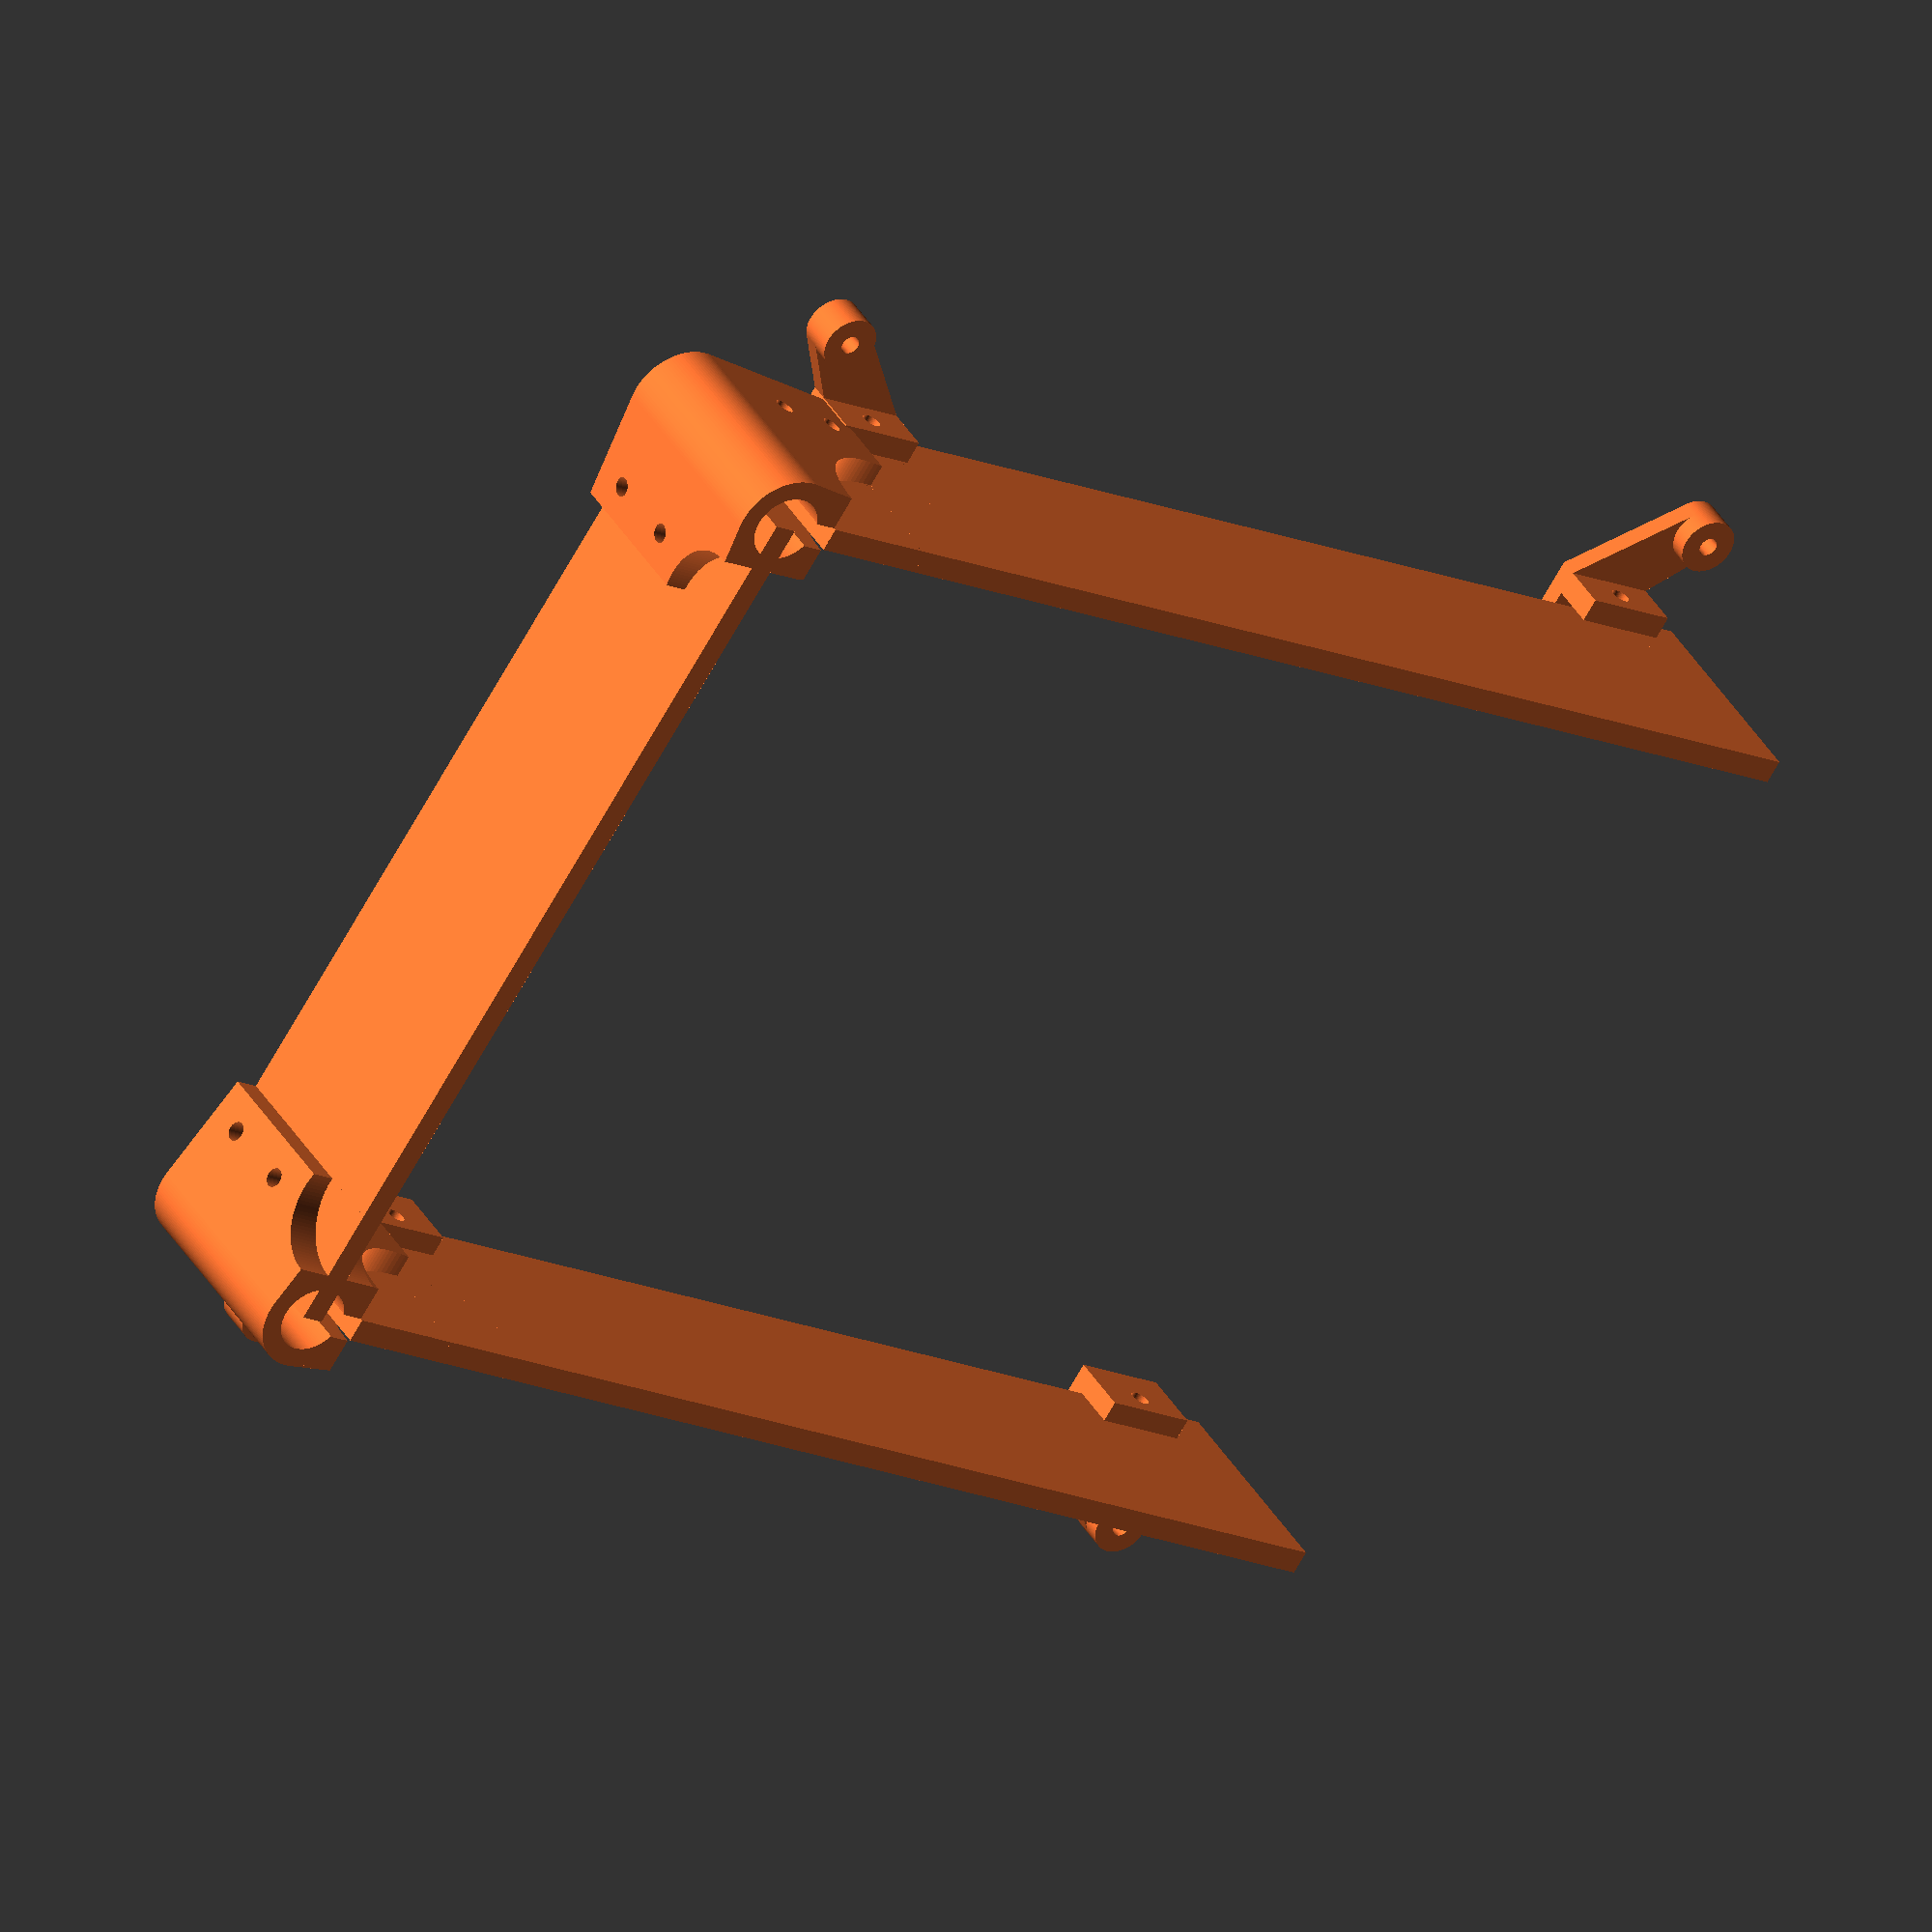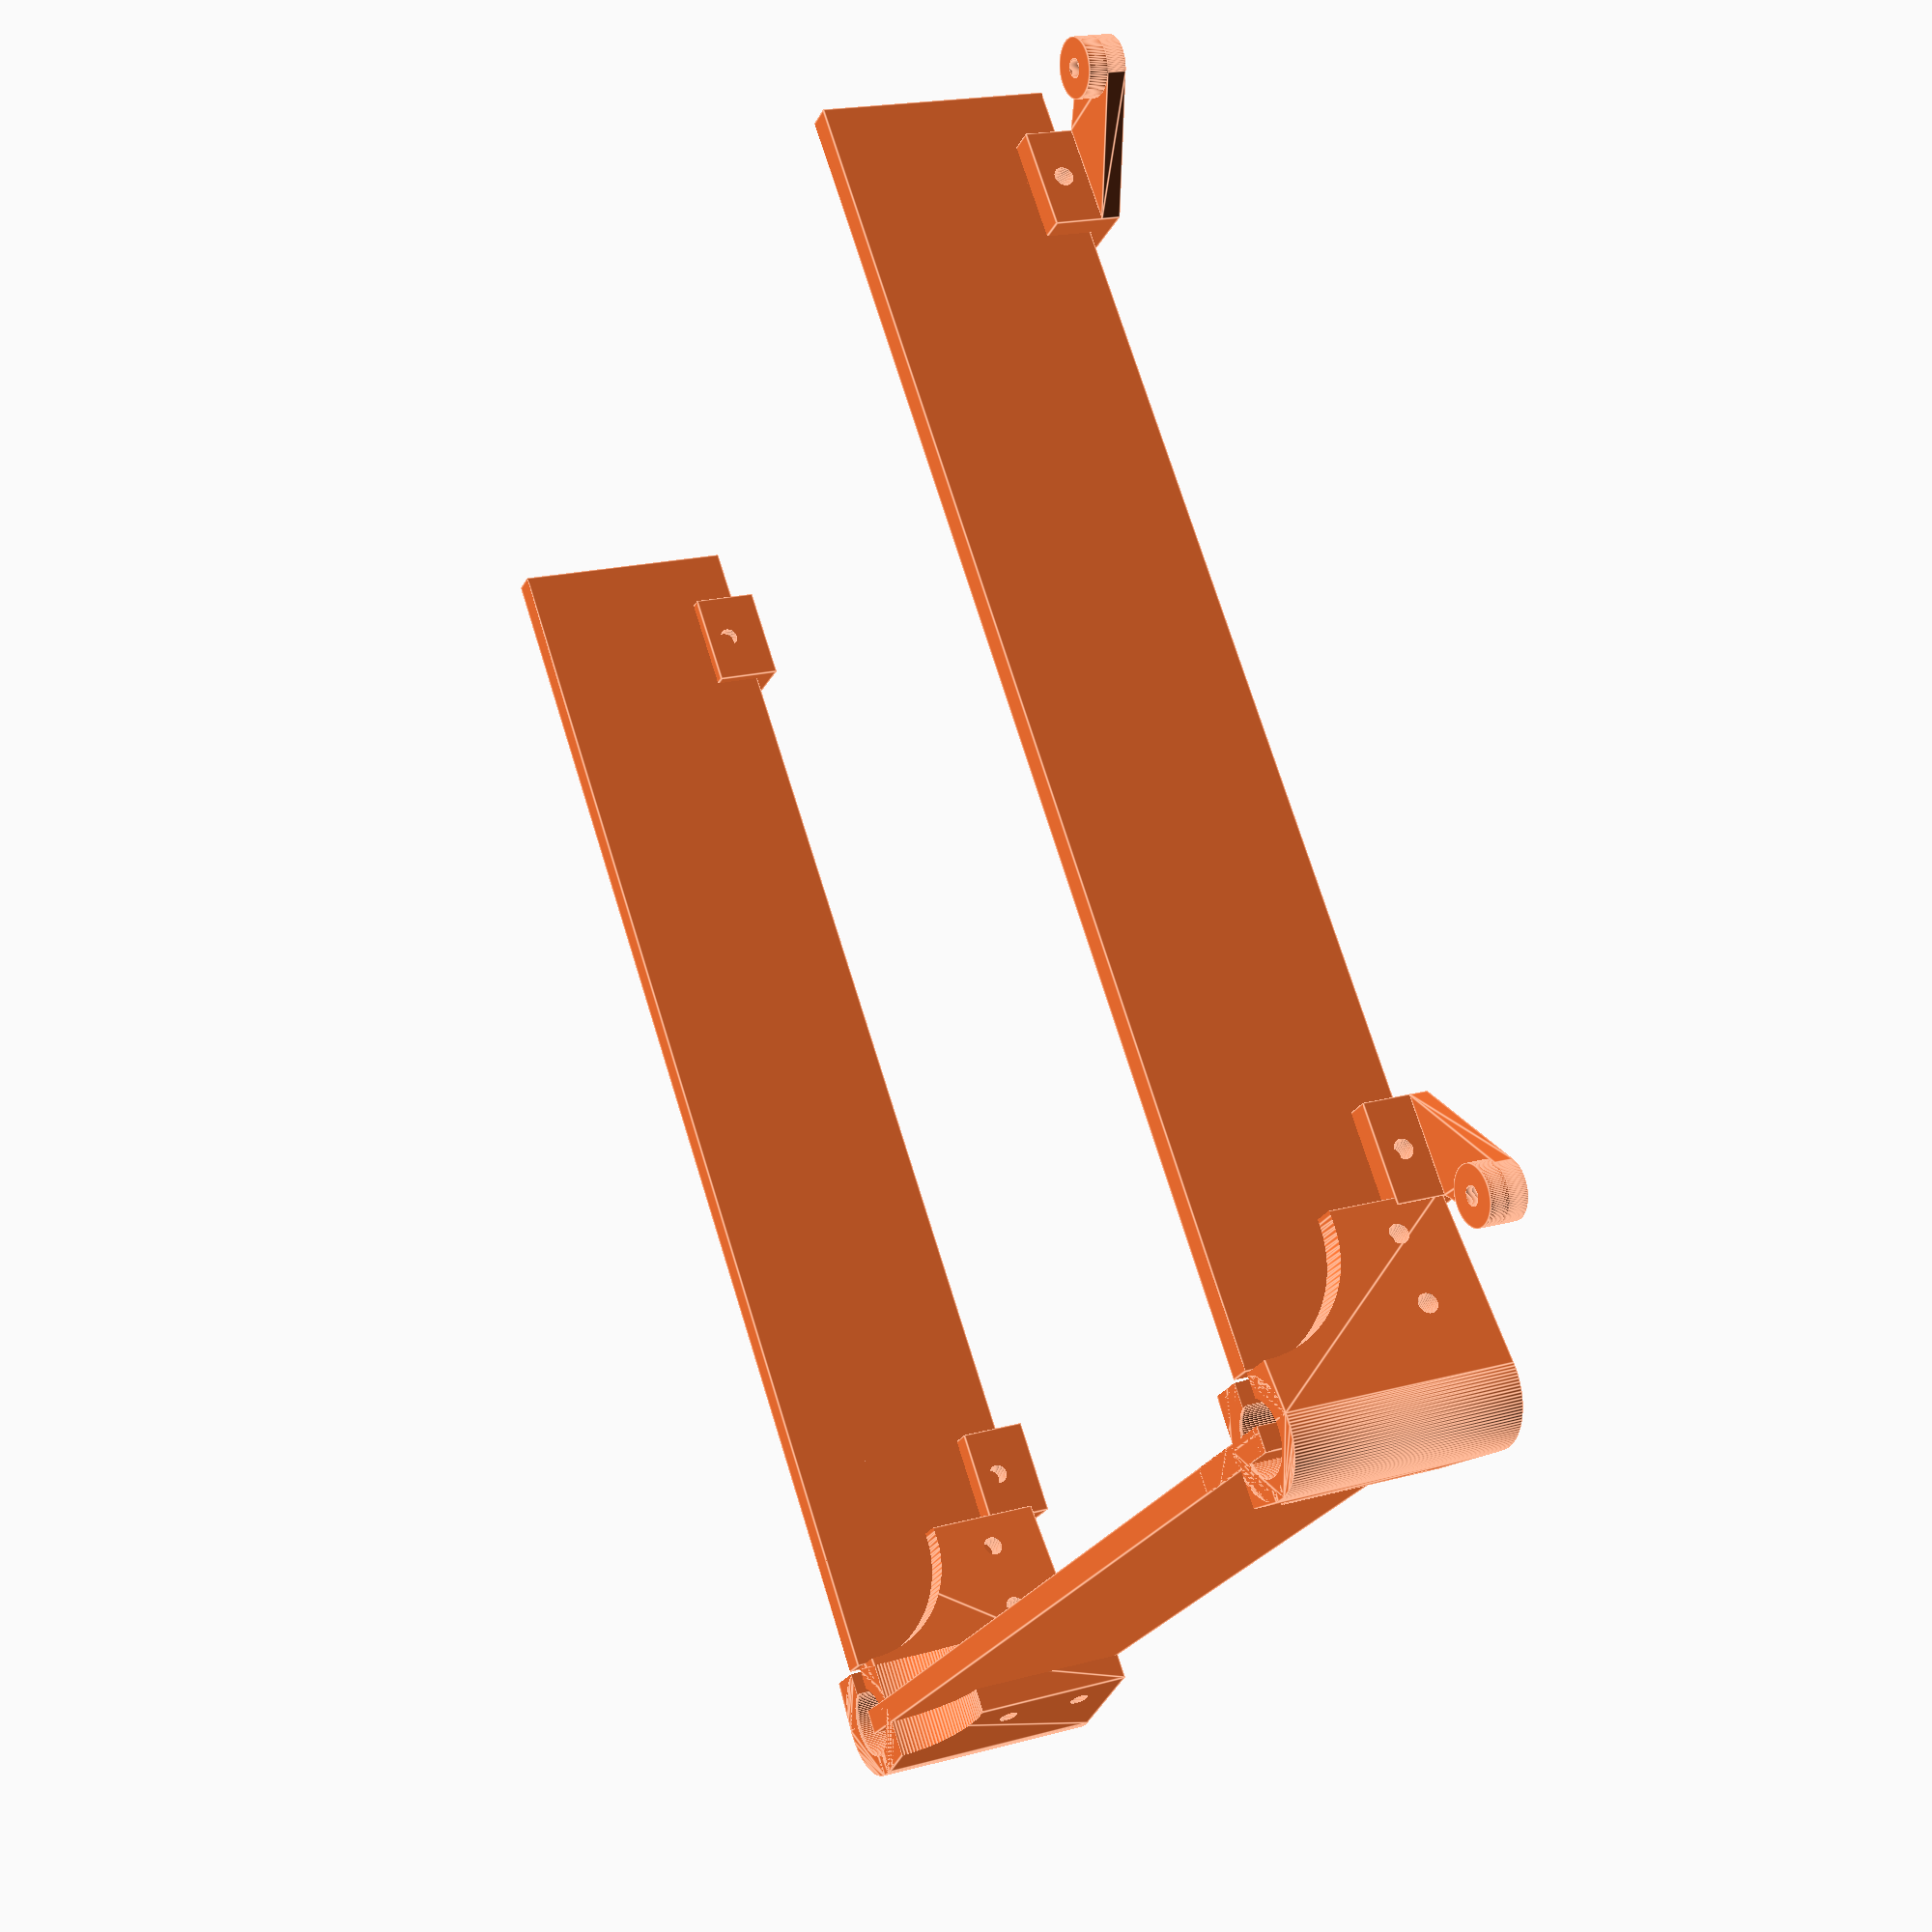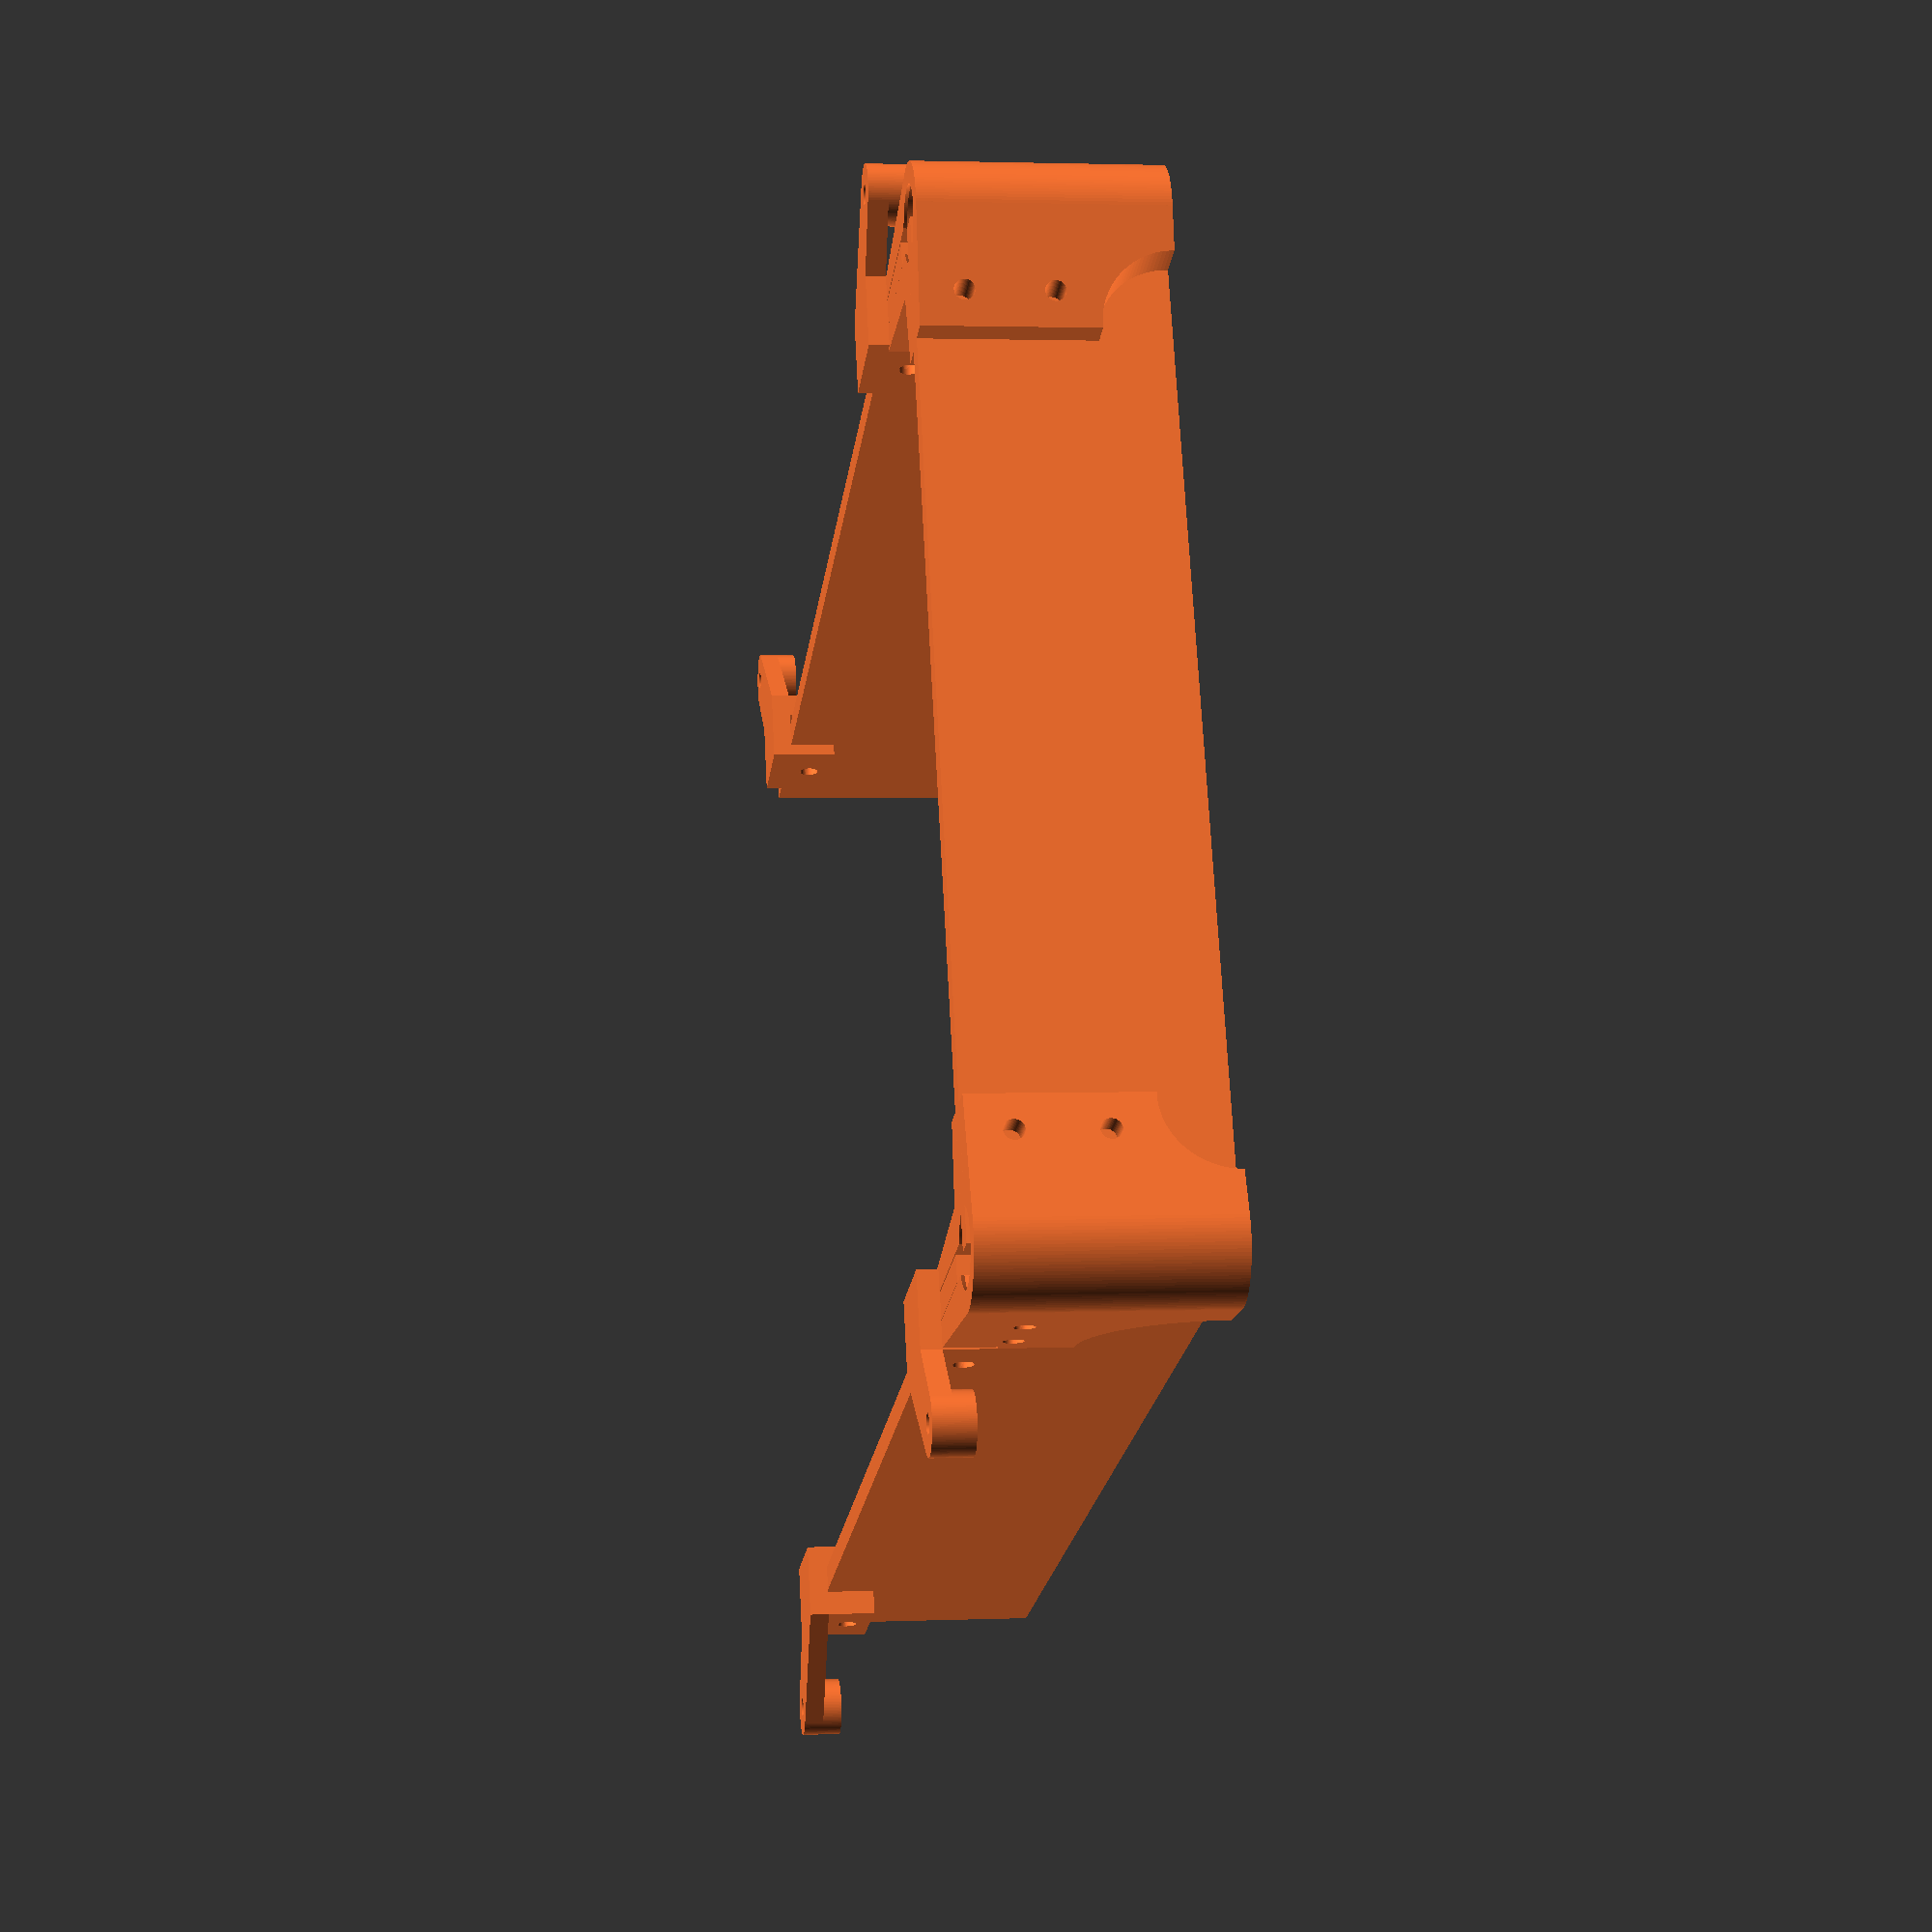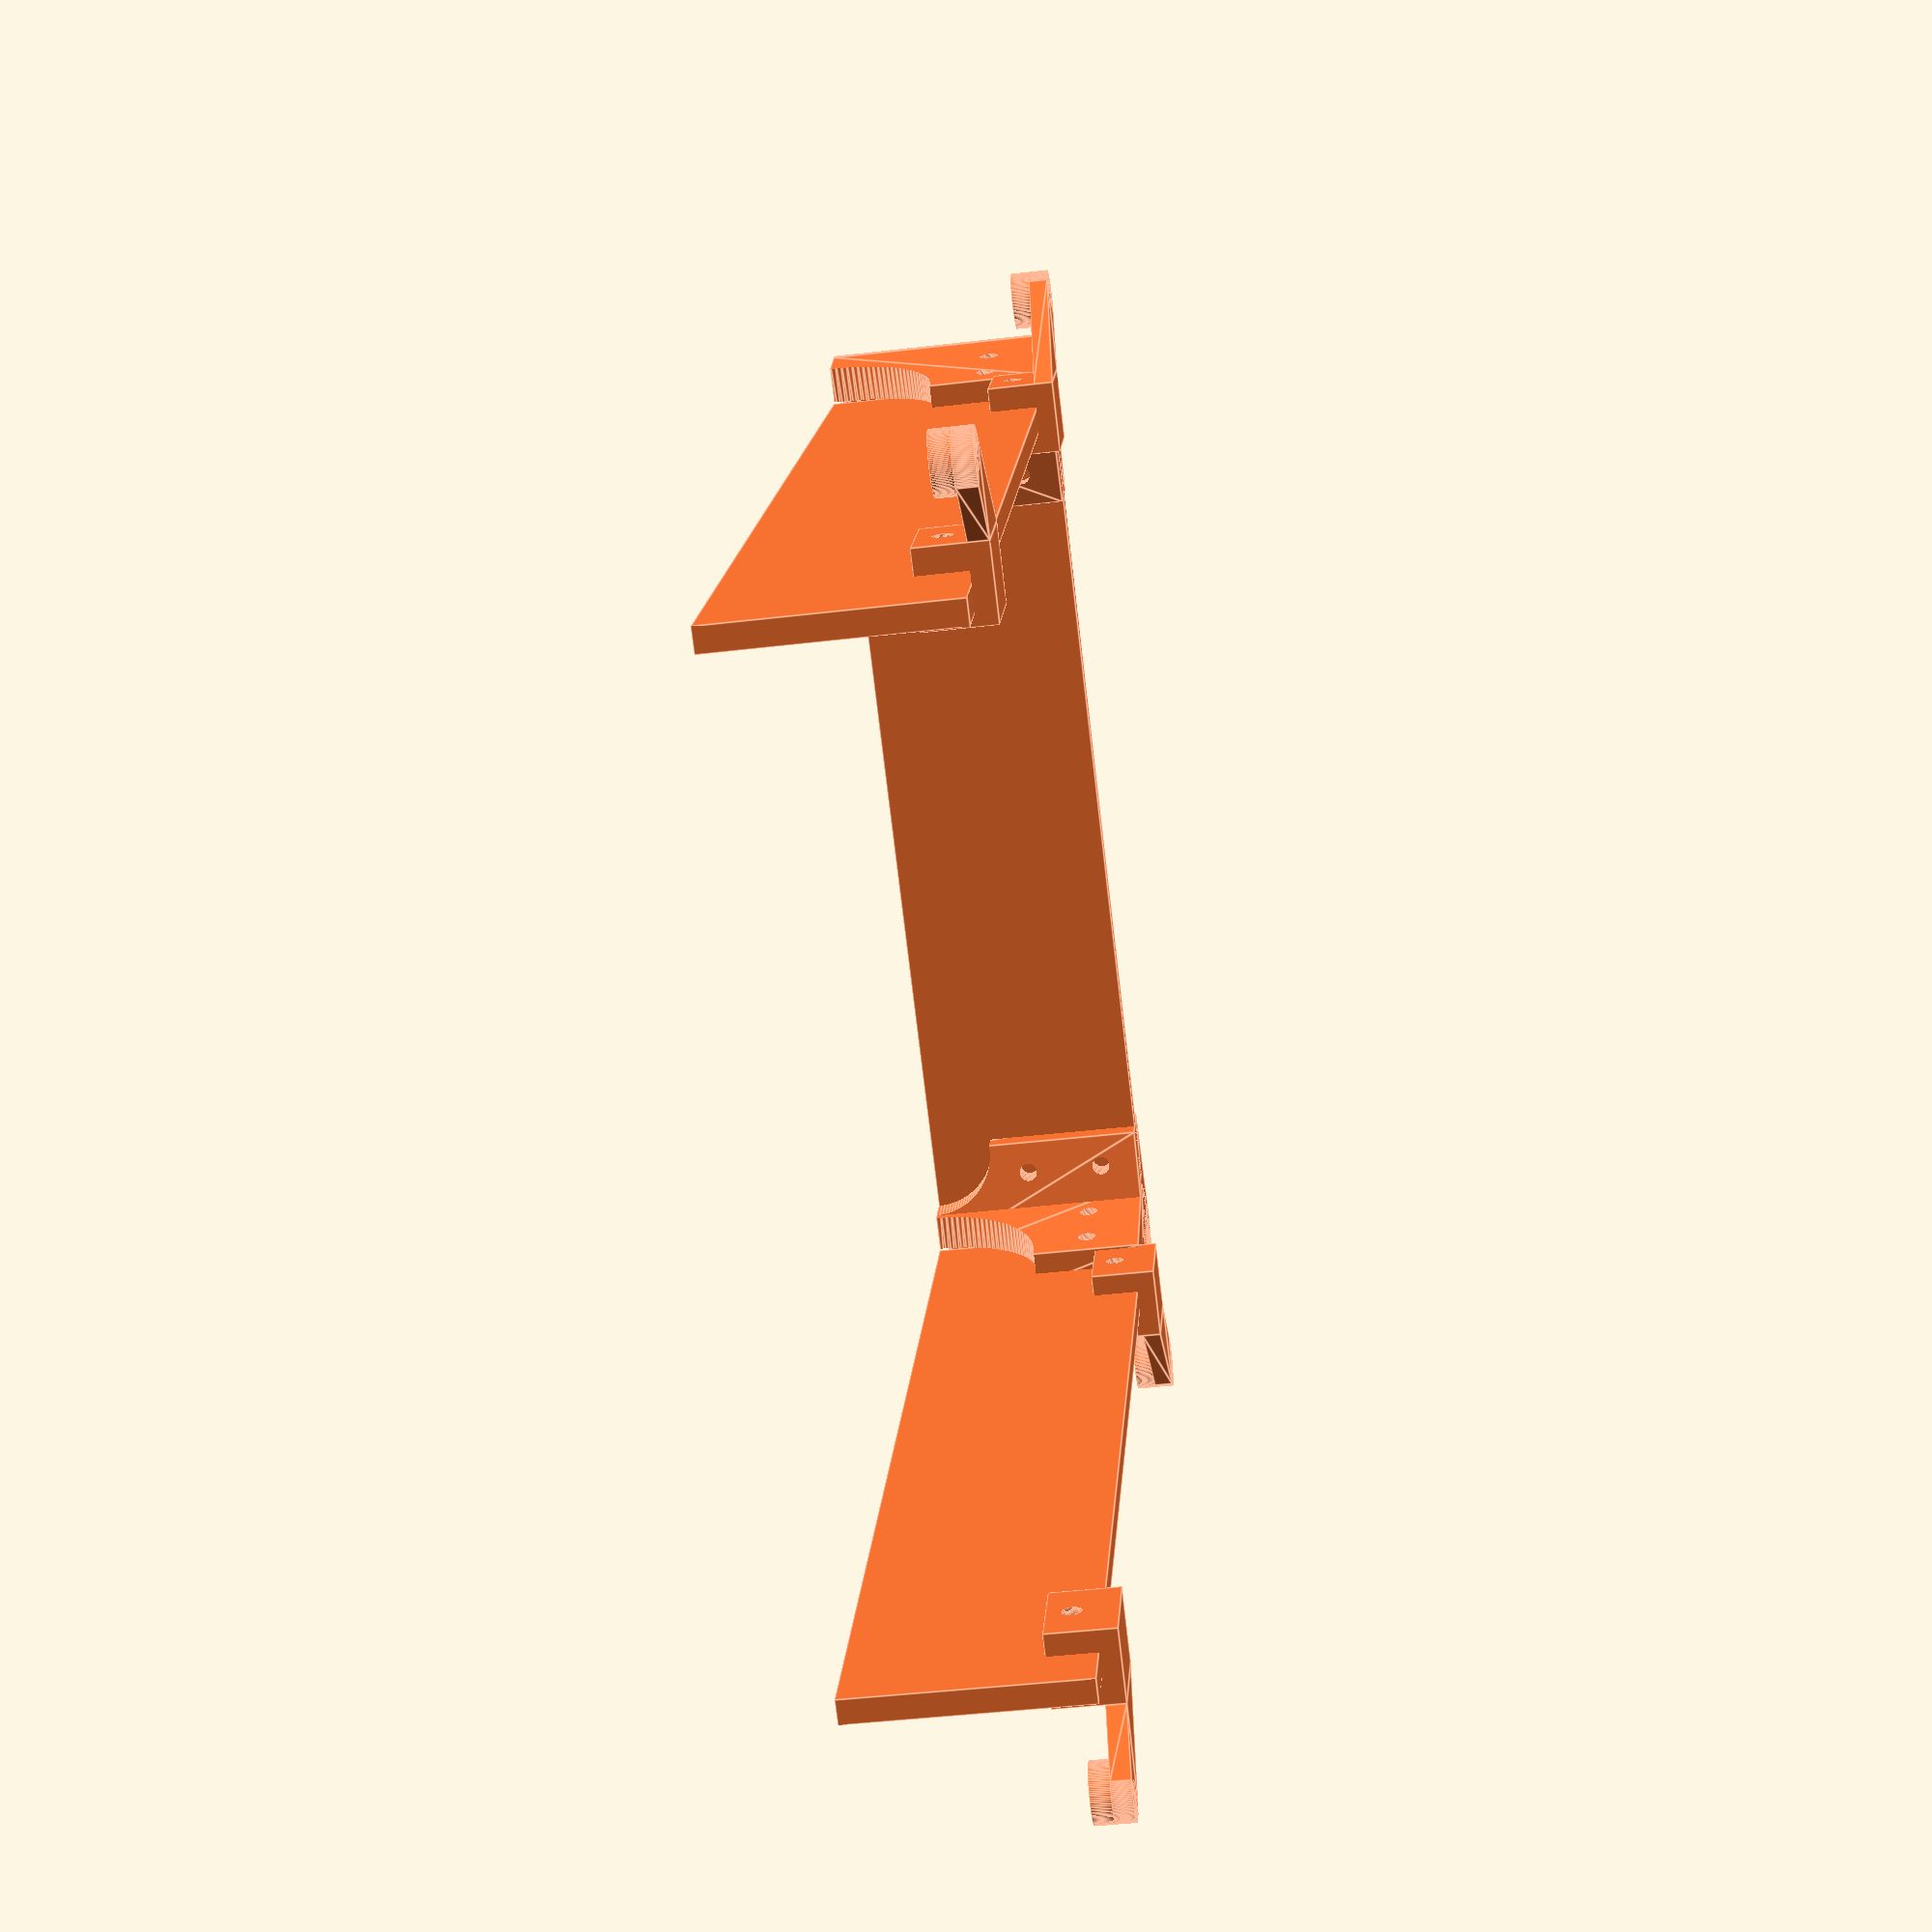
<openscad>
// Doboz 2 H-bot reprap 
//It is licensed under the Creative Commons -Attribution-NonCommercial-ShareAlike licence
// © 2012 by Mark "Ckaos" Moissette
//http://www.thingiverse.com/thing:27202

include <MCAD/stepper.scad>
include <MCAD/bearing.scad>
include <MCAD/nuts_and_bolts.scad>


////////////X ENDS
//TODO: adjust lateral mount bolt head size for x ends -->DONE
//TODO: enlarge y bearinjg and x rods holes slightly-->DONE
//TODO: adjust belt notch height based on correct washer height-->DONE
//TODO , either move current top assemlby hole or add another-->DONE
//TODO : check x arm offset extra -->DONE
//TODO : modify parametrization of belt bearing holder-->DONE
//TODO: fix x_ends left right/ front back logic-->DONE
////////////X CARRIAGE
//TODO: fix payload mount holes distance to border -->DONE
//TODO : fix belt idler (front) hole size -->DONE
//TODO: fix tightening mechanism?-->DONE?
//TODO: print & test single bearing version -->DONE 
////////////Z PLATFORM
//TODO: fix all the "back" elements correctly (not just thrown together like right now)-->DONE
//TODO: cleanup/refactor all elements-->DONE
//TODO: improve mounting arms-->DONE
//TODO: fix nut hole cap/nut heights (should default to actual nut neight/ cap height)-->DONE
//TODO : fix mounting sections assembly IT IS ALLL WRONG !! only amount of ok overlap in the current version can be 23.0003 , the width of the blocks-->DONE
////////////GENERAL
//TODO: decide on width vs length structure

//INFO ON CURRENT PROTOTYPE MACHINE
//max X movement:220
//max Y movement:330
//Target max X:250
//Target max Y:300
//Max gain on X by modyfing X ends : 18 *2
///////////////////////////////
// USER PARAMETERS
///////////////////////////////
$fs=0.2; // def 1, 0.2 is high res
$fa=3;//def 12, 3 is very nice


machine_length=380;//455;
machine_width=455;//380;
machine_height=445;
angle_extrusions_width=30;
angle_extrusions_thickness=2;
bottom_extrusions_width=50;

z_axis_extrusion_width=40;

y_rods_dia=8;
y_rods_dist=390;//325;
y_rods_len= 325;//430;
y_rods_z_dist=432;

y_rod_holder_width=25;
y_rod_holder_height=25;
y_rod_holder_bolt_dia=4;


//////x elements//////
x_rods_dia=8;
x_rods_bearing_dia=15;
x_rods_dist=30;
x_rods_len=y_rods_dist-50;
x_rods_z_dist=408;

x_platform_width=40;
x_platform_length=20;
x_platform_height=50;

x_end_width=18;
x_end_length=25;
/////////////////////////////

z_rod_len=370;
z_s_rods_dist=200;
z_platform_with=315;//260;
z_platform_length=255;//315;

z_coupling_dia=20;
z_coupling_height=25;

pulley_od=28;
pulley_height=11.5;
pulley_feet_od=18;
pulley_feet_height=6;

belt_thickness=1.5;
belt_width=6;

xtra=0.1;
tolerance = +0.0001;

FRONT = "front";
BACK = "back";
LEFT="left";
RIGHT="right";
BOTH = "both";

TIGHTENER="tght";

//for mount holes module
CAP = "cap";
NUT = "nut";

//other
NAN="nan";

MECHA_COLOR =[ 1.0, 0.46, 0.2 ];//[ 1.0, 0.85, 0.0 ]; //
STRUCT_COLOR =[ 0.95, 0.95, 0.95];
///////////////////////////////
//example usage

//draw all
//doboz();

//x_end(half=BOTH);
//mirror([1,0,0]) x_end(half=BACK);
//%x_end(half=BACK);

//mirror([1,0,0]) x_end(half=FRONT);
//%x_end(half=FRONT);



z_platform_holder();
//%rotate([-90,0,0])y_end();
//rotate([-90,0,0])y_end2();

//foot();

//x_carriage(side=RIGHT);
//x_carriage(side=TIGHTENER);
//translate([0,50,0])x_carriage(side=RIGHT);

//tool_head([0,-28,0]);

 //z_end();

///////////////////////////////
// OpenSCAD SCRIPT
////////////////////////////////

module doboz()
{
	belts_z_pos = machine_height-bottom_extrusions_width+pulley_feet_height+pulley_height/2;
	x_belt_len=x_rods_len+20;//285;

	//rods
	for(i= [-1,1])
	% translate([y_rods_dist/2*i,0,y_rods_z_dist]) rotate([90,0,0])cylinder(r=y_rods_dia/2, h=y_rods_len, center=true);
	for(i= [-1,1])
	//% translate([0,0,x_rods_z_dist+i*x_rods_dist/2]) rotate([0,90,0])cylinder(r=x_rods_dia/2, h=x_rods_len, center=true);
	% translate([0,0,x_rods_z_dist+i*x_rods_dist/2]) rotate([0,90,0])cylinder(r=x_rods_dia/2, h=x_rods_len, center=true);
	
	//z
	 %translate([0,machine_length/2-bottom_extrusions_width/2,10]) cylinder(r=x_rods_dia/2, h=z_rod_len);
	for(i= [-1,1])
	 %translate([-z_s_rods_dist/2*i,machine_length/2-bottom_extrusions_width/2,10]) cylinder(r=x_rods_dia/2, h=z_rod_len+15);
	

	//structure
	color([ 0.9, 0.9, 0.8 ])
	{
	//front and back vertical
	/*for(i= [-1,1])
	for(j= [-1,1])
	translate([(machine_width/2)*i,j*machine_length/2,0])  mirror([1+i,j+1,0])
	{
		cube([angle_extrusions_width,angle_extrusions_thickness,machine_height]);
		cube([angle_extrusions_thickness,angle_extrusions_width,machine_height]);
	}
	//front and back horizontal
	
	for(i= [-1,1])
	for(j= [0,1])
	translate([-machine_width/2,(-machine_length/2+angle_extrusions_thickness)*i,(machine_height-bottom_extrusions_width)*j]) mirror([0,i-1,0])
	{
		cube([machine_width,angle_extrusions_thickness,bottom_extrusions_width]);
		cube([machine_width,bottom_extrusions_width,angle_extrusions_thickness]);
	}

	for(i= [-1,1])
	for(j= [0,1])
	translate([(-machine_width/2+angle_extrusions_thickness)*i,-machine_length/2,(machine_height-bottom_extrusions_width)*j]) mirror([1-i,0,0])
	{
		cube([bottom_extrusions_width,machine_length,angle_extrusions_thickness]);
		cube([angle_extrusions_thickness,machine_length,bottom_extrusions_width]);

	}*/
	}
	

	//platform
	//color([ 0.6, 0.6, 0.6]) translate([0,20,machine_height/2+50])  cube([z_platform_with,z_platform_length,4],center=true);
	//coupling
	color([ 0.6, 0.6, 0.6]) translate([0,machine_length/2-bottom_extrusions_width/2,370])  cylinder(r=z_coupling_dia/2, h=z_coupling_height);

	//steppers
	translate([machine_width/2-angle_extrusions_width,machine_length/2-bottom_extrusions_width/2,machine_height-bottom_extrusions_width]) mirror([0,0,1]) 
 	rotate([0,0,45])motor(Nema17, size=NemaLong, dualAxis=false);

	translate([-machine_width/2+angle_extrusions_width,machine_length/2-bottom_extrusions_width/2,machine_height-bottom_extrusions_width]) mirror([0,0,1]) 
	 rotate([0,0,45])motor(Nema17, size=NemaLong, dualAxis=false);

	translate([0,machine_length/2-bottom_extrusions_width/2,machine_height-bottom_extrusions_width+angle_extrusions_thickness]) 
	 motor(Nema17, size=NemaLong, dualAxis=false);

	module latteral_belt_and_pulleys(pos=[0,0,0])
	{
		translate(pos)
		{
		pulley(pos=[0,-machine_length/2+bottom_extrusions_width/2,machine_height-bottom_extrusions_width]);
		pulley(pos=[0,machine_length/2-bottom_extrusions_width/2,machine_height-bottom_extrusions_width]);
		belt(pos=[0,0,belts_z_pos],pulley_dia=24);
		}
	}
	
	//main pulleys & belts
	latteral_belt_and_pulleys([y_rods_dist/2,0,0]);
	latteral_belt_and_pulleys([-y_rods_dist/2,0,0]);

	// x belt 
	translate([-x_belt_len/4,-14,belts_z_pos]) color([ 0.3, 0.3, 0.3 ]) cube([x_belt_len/2.2,belt_thickness,belt_width], center=true);
	translate([x_belt_len/4,-14,belts_z_pos]) color([ 0.3, 0.3, 0.3 ]) cube([x_belt_len/2.2,belt_thickness,belt_width], center=true);

	translate([0,14,belts_z_pos]) color([ 0.3, 0.3, 0.3 ]) cube([x_belt_len,belt_thickness,belt_width], center=true);


	//size ref
	//%cube([machine_width,machine_length,angle_extrusions_thickness], center=true);
	
	mount_platform();
	mount_platform([0,0,machine_height-bottom_extrusions_width]);
	module mount_platform(pos=[0,0,0], thickness=5)
	{
		width = machine_width;
		length=machine_length;
		color(STRUCT_COLOR)
		translate(pos)
		{
			difference()
			{
				cube([width,length,thickness], center=true);
				
				translate([0,0,-0.1])
				{
				cube([width-bottom_extrusions_width*2,length-bottom_extrusions_width*2,thickness*2], center=true);

				translate([width/2,-length/2,0]) rotate([0,0,45])cube([40,40,thickness*2],center=true);
				translate([-width/2,-length/2,0]) rotate([0,0,45])cube([40,40,thickness*2],center=true);

				translate([width/2,length/2,0]) rotate([0,0,45])cube([40,40,thickness*2],center=true);
				translate([-width/2,length/2,0]) rotate([0,0,45])cube([40,40,thickness*2],center=true);
				}
			}
		}
	}

	border_planks();
	border_planks([0,0,machine_height-bottom_extrusions_width+5]);
	module border_planks(pos=[0,0,0], thickness=5)
	{
		width = machine_width-60;
		length=machine_length-60;
		height=45;
		color(STRUCT_COLOR)
		translate(pos)
		{
			translate([0,0,height/2]) 
			{
				translate([0,-machine_length/2,0]) cube([width,thickness,height], center=true);
				translate([0,machine_length/2,0]) cube([width,thickness,height], center=true);

				translate([-machine_width/2,0,0]) cube([thickness,length,height], center=true);
				translate([machine_width/2,0,0]) cube([thickness,length,height], center=true);
			}
		}	
	}

	//////////////////////////////////////////////////
	////////////actual elements////////////

	for(i= [-1,1]) for(j= [-1,0])  mirror([0,j,0]) y_end2([y_rods_dist/2*i ,machine_length/2-2*angle_extrusions_thickness-15,y_rods_z_dist]);
	
	translate([0,0,x_rods_z_dist])
	x_carriage();


	for(i= [-1,1])
	mirror([(i+1)*1,0,0]) x_end([-y_rods_dist/2,0,y_rods_z_dist]);

	translate([0,machine_length/2-bottom_extrusions_width/2,machine_height/2])z_platform_holder(srods_dist=z_s_rods_dist);


	for(i= [-1,1]) translate([(machine_width/2-angle_extrusions_width/2)*i,(-machine_length/2+angle_extrusions_width/2),0]) 
	rotate([0,0,90*(i+1)]) mirror([0,i-1,0]) foot();

	for(i= [-1,1]) translate([(machine_width/2-angle_extrusions_width/2)*i,(machine_length/2-angle_extrusions_width/2),0]) 
	rotate([0,0,-90]) mirror([0,i-1,0]) foot();

	
}

module z_platform_holder(width=100, len=300, platform_with=220, arms_with=8, t_rod_dia=8, s_rods_dia=8, srods_dist=200, bearing_dia=15, bearing_length=24, bearing_id=9,walls_thickness=4)
{
	t_rod_height=30;
	t_rod_dia_extra=0.8;
	arm_thickness=5.05;
	
	real_center=-z_platform_length/2-15;

	mount_overlap=13;
	linear_bearings_mount_length=20;
	arms_mount_length=(srods_dist-(4*linear_bearings_mount_length))/2+mount_overlap/2;

	echo("arms_mount_length ",arms_mount_length);


	module sr_holders(pos=[0,0,0], height=15, mount_bolt_dia=3)
	{
		translate(pos)
		difference()
		{
			union()
			{
		 		cylinder(r=s_rods_dia/2+walls_thickness, h=height);
				cube([40,20,5],center=true);
			}
		 	cylinder(r=s_rods_dia/2, h=height+xtra,center=true);
		}
	}


	module _hollowing(pos=[0,0,0], length=20, width=10, height=20 )
		{
			translate(pos)
			linear_extrude(height =height)
			{
				hull()
				{
					translate([length,0])	square([0.01,width],center=true);
					translate([width/2,0])circle(r=width/2); 
	
				}
			}
			translate(pos)translate([width/2,0,0]) cylinder(r=1 , h=100,center=true);
			
		}
	module _hollowing2(pos=[0,0,0], length=20, width=10, height=20 )
		{
			translate(pos)
			linear_extrude(height =height)
			{
				hull()
				{
					translate([length,0])	square([0.01,,width],center=true);
					translate([0,0])	square([0.01,width],center=true);
				}
			}
			
		}


	module _hollowing3(pos=[0,0,0], length=20, width=10, height=20 )
		{
			translate(pos)
			linear_extrude(height =height)
			{
				hull()
				{
					translate([length,0])	square([0.01,width],center=true);
					translate([width/2,0])circle(r=width/2); 
	
				}
			}
			translate(pos)translate([width/2,0,0]) cylinder(r=1 , h=100,center=true);
			
		}

	module center_block(pos=[0,0,0],spring_height=15, top_bottom_thickness=10, mount_length=50, mount_overlap=15, mount_bolt_dia=4)
	{
		nutRadius = METRIC_NUT_AC_WIDTHS[t_rod_dia]/2+tolerance;
		nutHeight = METRIC_NUT_THICKNESS[t_rod_dia]+tolerance;
		
		inner_height=nutHeight*2+spring_height;
		height=inner_height+top_bottom_thickness*2;
		//just a test
		height= bearing_length*2;
		od = nutRadius*2 + walls_thickness*2;
		
		mount_width=od;
		mount_total_lng=mount_length+mount_overlap/2;
		mount_bolt_dist=mount_total_lng-mount_overlap/2;
		hollowing_lng= mount_bolt_dist-mount_bolt_dia/2-od/2-walls_thickness;

		echo("center width", od, "height",height, "length",mount_total_lng);

		module _nut_hole(pos=[0,0,0])
		{
			translate(pos)
			{
			//central hole
			translate([0,0, -xtra/2])  cylinder(r=t_rod_dia/2+t_rod_dia_extra, h=height+top_bottom_thickness*2+xtra);
			translate([0,0,top_bottom_thickness])
			{
				//nut emplacement	
				 cylinder(r=nutRadius, h=inner_height+xtra, $fn=6);
			
				//back cut off
				translate([-nutRadius,0,0]) cube([nutRadius*2,nutRadius*2+walls_thickness,inner_height+xtra]);	
			}
			}
		}

		module _body(pos=[0,0,0], length=mount_total_lng, width=od, arms_width=10, height=height )
		{
			translate(pos)
			linear_extrude(height =height)
			{
				hull()
				{
					translate([length,0])	square([0.01,arms_width],center=true);
					translate([0,0])circle(r=width/2); 
					translate([-length,0])	square([0.01,arms_width],center=true);
	
				}
			}
		}
		module _half()
		{
			difference()
			{
				rotate([0,0,180]) _hollowing2([-mount_total_lng,0,0], length=mount_total_lng, width=od, height=height);
				//rotate([0,0,180]) _hollowing2([-mount_total_lng,0,0], length=mount_total_lng, width=12, height=height);
		
				_nut_hole();
				//mount assembly holes
				rotate([180,0,0])mount_hole([mount_bolt_dist,0,-height/2+xtra/4], dia=4, length=height+xtra, cap_len=5,variant=CAP);
			
				//overlap cut off
				_hollowing2([mount_total_lng-mount_overlap,-xtra/2,height/2], length=mount_overlap+xtra, width=od+xtra*2, height=height/2+xtra); 
			
				//////////test cut off
				//bottom
				//translate([-xtra/2,-od/2-xtra/2,-xtra/2])cube([mount_total_lng+xtra,od+xtra,10+nutHeight+xtra]);
				//top
				//translate([-xtra/2,-od/2-xtra/2,10+nutHeight])cube([mount_total_lng+xtra,od+xtra,height-10-nutHeight+xtra]);
			}
		}

	
		translate(pos)
		{
		_half();mirror([1,0,0]) _half();
			
		}

		//%translate([0,0,top_bottom_thickness])  cylinder(r=nutRadius, h=nutHeight, $fn=6);
		//translate([0,0,nutHeight+spring_height+top_bottom_thickness]) %cylinder(r=nutRadius, h=nutHeight, $fn=6);
	}

	module center_block2(pos=[0,0,0],spring_height=15, top_bottom_thickness=10, mount_length=50, mount_overlap=15, mount_bolt_dia=4)
	{
		nutRadius = METRIC_NUT_AC_WIDTHS[t_rod_dia]/2+tolerance;
		nutHeight = METRIC_NUT_THICKNESS[t_rod_dia]+tolerance;
		
		arm_width_extra=0.5;
		arm_mount_length=12;

		inner_height=nutHeight*2+spring_height;
		height=inner_height+top_bottom_thickness*2;
		//just a test
		height= bearing_length*2;
		od = nutRadius*2 + walls_thickness*2;
		
		mount_width=od;
		mount_total_lng=mount_length+mount_overlap/2;
		mount_bolt_dist=mount_total_lng-mount_overlap/2;
		hollowing_lng= mount_bolt_dist-mount_bolt_dia/2-od/2-walls_thickness;

		echo("center width", od, "height",height, "length",mount_total_lng);

		module _nut_hole(pos=[0,0,0])
		{
			translate(pos)
			{
			//central hole
			translate([0,0, -xtra/2])  cylinder(r=t_rod_dia/2+t_rod_dia_extra, h=height+top_bottom_thickness*2+xtra);
			translate([0,0,top_bottom_thickness])
			{
				//nut emplacement	
				 cylinder(r=nutRadius, h=inner_height+xtra, $fn=6);
			
			}
			}
		}

		module _body(pos=[0,0,0], length=mount_total_lng, width=od, arms_width=arm_thickness+2*walls_thickness, height=height )
		{
			translate(pos)
			linear_extrude(height =height)
			{
				hull()
				{
					translate([arm_mount_length+width/2,0])	square([0.01,arms_width],center=true);
					translate([0,0])circle(r=width/2); 
					translate([-arm_mount_length-width/2,0])	square([0.01,arms_width],center=true);
				}
			}
		}

		module _full()
		{
			difference()
			{
				_body();
				_nut_hole();
				//arm cut offs
				translate([nutRadius+walls_thickness,-arm_thickness/2,-xtra/2]) cube([arm_mount_length+xtra,arm_thickness,height+xtra]);
				rotate([0,0,180])translate([nutRadius+walls_thickness,-arm_thickness/2,-xtra/2]) cube([arm_mount_length+xtra,arm_thickness,height+xtra]);

				//mount assembly holes
				rotate([90,0,0])mount_hole([mount_total_lng/1.5,height/3,0], dia=4, length=od-2, cap_len=5, nut_len=6);
				rotate([90,0,0])mount_hole([mount_total_lng/1.5,height/1.5,0], dia=4, length=od-2, cap_len=5, nut_len=6);

				rotate([90,0,0])mount_hole([-mount_total_lng/1.5,height/3,0], dia=4, length=od-2, cap_len=5, nut_len=6);
				rotate([90,0,0])mount_hole([-mount_total_lng/1.5,height/1.5,0], dia=4, length=od-2, cap_len=5, nut_len=6);


				//////////test cut off

				translate([-mount_total_lng-xtra/2,0,0])cube([mount_total_lng*2+xtra,50,height]);
				//bottom
				//translate([-mount_total_lng-xtra/2,-od/2-xtra/2,-xtra/2])cube([mount_total_lng*2+xtra,od+xtra,10+nutHeight+xtra]);
				//top
				//translate([-mount_total_lng-xtra/2,-od/2-xtra/2,10+nutHeight])cube([mount_total_lng*2+xtra,od+xtra,height-10-nutHeight+xtra]);
			}
		}
		translate(pos)
		{
			_full();
		}

		//%translate([0,0,top_bottom_thickness])  cylinder(r=nutRadius, h=nutHeight, $fn=6);
		//translate([0,0,nutHeight+spring_height+top_bottom_thickness]) %cylinder(r=nutRadius, h=nutHeight, $fn=6);
	}

module center_block3(pos=[0,0,0],spring_height=15, top_bottom_thickness=10, mount_length=50, mount_overlap=15, mount_bolt_dia=4)
	{
		nutRadius = METRIC_NUT_AC_WIDTHS[t_rod_dia]/2+tolerance;
		nutHeight = METRIC_NUT_THICKNESS[t_rod_dia]+tolerance;
		
		arm_width_extra=0.5;
		arm_mount_length=8;

		inner_height=nutHeight*2+spring_height;
		
		//just a test
		height=20;// bearing_length*2;
		od = nutRadius*2 + walls_thickness*2;
		
		mount_width=od;
		mount_total_lng=mount_length+mount_overlap/2-8;

	
		echo("center width", od, "height",height, "length",mount_total_lng);

		center_offset=-nutRadius;
echo("prout", center_offset);

		block_width=od+arm_mount_length*2;

		nut_height_adjuster=-0.2;
		module _nut_hole(pos=[0,0,0])
		{
			translate(pos)
			{
		
				//central hole
				translate([0,0, -xtra/2-height])  cylinder(r=t_rod_dia/2+t_rod_dia_extra, h=height+top_bottom_thickness*2+xtra);
				translate([0,0,0])
				{
					//nut emplacement	
					 cylinder(r=nutRadius, h=nutHeight+nut_height_adjuster, $fn=6);
			
				}
			
				//back cut off
				translate([-nutRadius,0,0]) cube([nutRadius*2,nutRadius*2+walls_thickness,nutHeight+nut_height_adjuster]);	
			}
			
		}

		module _body(pos=[0,0,0], width=od, arms_width=walls_thickness, height=height )
		{
			translate(pos)
			linear_extrude(height =height)
			{
				hull()
				{
					translate([arm_mount_length+width/2,0])	square([0.01,arms_width],center=true);
					translate([0,center_offset])circle(r=width/2); 
					translate([-arm_mount_length-width/2,0])	square([0.01,arms_width],center=true);
				}
			}
		}

		module _full()
		{
			difference()
			{
				_body();
				_nut_hole([0,center_offset,height/2-nutHeight/2]);
				//arm cut offs
			//mount assembly holes
				//rotate([90,0,0])mount_hole([mount_total_lng/1.5,height/3,-center_offset-2], dia=4, length=od-2, cap_len=12, variant=CAP);
				//rotate([90,0,0])mount_hole([mount_total_lng/1.5,height/1.5,-center_offset], dia=4, length=od-2, cap_len=10, variant=CAP);

				//rotate([90,0,0])mount_hole([-mount_total_lng/1.5,height/3,-center_offset-3], dia=4, length=od-2, cap_len=10, variant=CAP);
				//rotate([90,0,0])mount_hole([-mount_total_lng/1.5,height/1.5,-center_offset], dia=4, length=od-2, cap_len=10, variant=CAP);

				rotate([90,0,0])mount_hole([-mount_total_lng/1.4,height/2,-center_offset-2], dia=4, length=od-2, cap_len=12, variant=CAP);
				rotate([90,0,0])mount_hole([mount_total_lng/1.4,height/2,-center_offset-2], dia=4, length=od-2, cap_len=12, variant=CAP);


				//////////test cut off

				translate([-block_width/2-xtra/2,0,-xtra/2])cube([block_width+xtra,40,height+xtra]);
				//bottom
				//translate([-mount_total_lng-xtra/2,-od/2-xtra/2,-xtra/2])cube([mount_total_lng*2+xtra,od+xtra,10+nutHeight+xtra]);
				//top
				//translate([-mount_total_lng-xtra/2,-od/2-xtra/2,10+nutHeight])cube([mount_total_lng*2+xtra,od+xtra,height-10-nutHeight+xtra]);
			}
		}
		translate(pos)
		{
			_full();
		}

		//%translate([0,0,top_bottom_thickness])  cylinder(r=nutRadius, h=nutHeight, $fn=6);
		//translate([0,0,nutHeight+spring_height+top_bottom_thickness]) %cylinder(r=nutRadius, h=nutHeight, $fn=6);
	}

	module linear_bearing_holders(pos=[0,0,0], mount_length=50, mount_overlap=15, mount_bolt_dia=4, mount_width= 23.0002, side=LEFT)
	{
		height= bearing_length*2;
		arm_holder_length=25;
		arm_holder_width=arm_thickness+2*walls_thickness+2;
		//arm_holder_width= bearing_dia+walls_thickness*2;
		arm_width_extra=0.5;
		arm_length =260;

		mount_total_lng=mount_length+mount_overlap/2;
		mount_bolt_dist=-mount_total_lng+mount_overlap/2;

		bearing_holder_dia=(bearing_dia/2+walls_thickness);
		echo("mount_total_lng",mount_total_lng);
		module _holder()
		{
		difference()
		{
			% translate([-arm_thickness/2,-arm_length-walls_thickness*3,-xtra/2])  cube([arm_thickness,arm_length,height]);
		 	union()
			{
				//arm holder
				linear_extrude(height =height)
				{
					hull()
					{
						translate([0,-arm_holder_length-bearing_holder_dia])	square([arm_holder_width,0.01],center=true);
						translate([0,0]) circle(r=bearing_dia/2+walls_thickness); 
					}
				}
				//mount stuff
				_hollowing2([-mount_total_lng,0,0], length=mount_total_lng, width=mount_width, height=height);
			}

			//arm notches
			translate([-arm_thickness/2-arm_width_extra/2,-arm_holder_length-walls_thickness*3,-xtra/2])cube([arm_thickness+arm_width_extra,arm_holder_length+walls_thickness*3,height+xtra]);
			//arm additional cut off
			rotate([90,180,90])_hollowing([mount_width/2,-xtra/2,-arm_holder_width], length=40, width=height, height=arm_holder_width*2+xtra); 
			//bearings hole
		 	rotate([0,90,0])bearing_retainer_hole([-height/2,0,0],height);
			
			//arm mount holes
			rotate([0,90,0])mount_hole([-height+height/4,-bearing_holder_dia -arm_holder_width/3+1,0], dia=4, length=arm_holder_width*1.5+xtra, nut_len=5, cap_len=5);
			rotate([0,90,0])mount_hole([-height+height/4,-bearing_holder_dia -arm_holder_width-3,0], dia=4, length=arm_holder_width*1.6+xtra, nut_len=5, cap_len=5);

			//mount overlap cutoff
			rotate([0,0,180])_hollowing2([mount_total_lng-mount_overlap,-xtra/2,-xtra/2], length=mount_overlap+xtra, width=mount_width+xtra*2, height=height/2+xtra); 
			//mount assembly holes
			mount_hole([mount_bolt_dist,0,height/2+xtra/2], dia=4, length=height+xtra, cap_len=15,variant=CAP);

		}
		}

		
		if (side ==LEFT)
		{
			translate(pos)_holder();
		}
		else if (side == RIGHT)
		{	mirror([1,0,0])translate(pos)_holder();
		}
	}


	module linear_bearing_holders2(pos=[0,0,0], mount_length=50, mount_overlap=15, mount_bolt_dia=4, mount_width= 23.0002, side=LEFT)
	{
		height= bearing_length*2;
		arm_holder_length=25;
		arm_holder_width=arm_thickness+2*walls_thickness+2;
	
		arm_width_extra=0.5;
		arm_length =260;

		back_arm_holder_length=14;


		bearing_holder_dia=(bearing_dia/2+walls_thickness);
		mount_total_lng=mount_length+mount_overlap/2;
		mount_bolt_dist=-bearing_holder_dia-back_arm_holder_length/2;
		mount_bolt_z_ref=(height-back_arm_holder_length)/2;
		mount_bolt_z_dist1=height-mount_bolt_z_ref+mount_bolt_z_ref/2;//mount_bolt_z_ref/3.5;
		mount_bolt_z_dist2=height-mount_bolt_z_ref-mount_bolt_z_ref/2;//mount_bolt_z_ref/1.5;

		echo("mount_bolt_z_dist1",mount_bolt_z_dist1,"mount_bolt_z_dist2",mount_bolt_z_dist2);
		
		echo("mount_total_lng",mount_total_lng);
		module _holder()
		{
		difference()
		{
			% translate([-arm_thickness/2,-arm_length-walls_thickness*3,-xtra/2])  cube([arm_thickness,arm_length,height]);
		 	union()
			{
				//arm holder
				linear_extrude(height =height)
				{
					hull()
					{
						translate([0,-arm_holder_length-bearing_holder_dia])	square([arm_holder_width,0.01],center=true);
						translate([0,0]) circle(r=bearing_dia/2+walls_thickness); 
					}
				}

				//mount stuff
				linear_extrude(height =height)
				{
					hull()
					{
						circle(r=bearing_dia/2+walls_thickness); 
						translate([-back_arm_holder_length-bearing_holder_dia,0])	square([0.01, arm_holder_width],center=true);
	
					}
				}
			}

			//arm notches
			translate([-arm_thickness/2-arm_width_extra/2,-arm_holder_length-walls_thickness*3,-xtra/2])cube([arm_thickness+arm_width_extra,arm_holder_length+walls_thickness*3,height+xtra]);
			//arm additional cut off
			rotate([90,180,90])_hollowing([mount_width/2,-xtra/2,-arm_holder_width], length=40, width=height, height=arm_holder_width*2+xtra); 
			//bearings hole
		 	rotate([0,90,0])bearing_retainer_hole([-height/2,0,0],height);
			
			//arm mount holes
			rotate([0,90,0])mount_hole([-height+height/4,-bearing_holder_dia -arm_holder_width/3+1,0], dia=4, length=arm_holder_width*1.5+xtra, nut_len=5, cap_len=5);
			rotate([0,90,0])mount_hole([-height+height/4,-bearing_holder_dia -arm_holder_width-3,0], dia=4, length=arm_holder_width*1.6+xtra, nut_len=5, cap_len=5);

			
			//mount assembly holes
			rotate([90,0,180]) mount_hole([-mount_bolt_dist,mount_bolt_z_dist1,0], dia=4, length=arm_holder_width+10, cap_len=7, nut_len=7);
			rotate([90,0,180]) mount_hole([-mount_bolt_dist,mount_bolt_z_dist2,0], dia=4, length=arm_holder_width+10, cap_len=7, nut_len=7);

			//arm cut offs
			rotate([0,0,180]) translate([bearing_holder_dia+xtra/2-1.2,-arm_thickness/2,-xtra/2]) cube([back_arm_holder_length+xtra+1.2,arm_thickness,height+xtra]);
				//-back_arm_holder_length-bearing_holder_dia-

			translate([-bearing_holder_dia-back_arm_holder_length+1,-20,0]) rotate([0,90,90]) cylinder(r=back_arm_holder_length, h=40);

		}
		}

		
		if (side ==LEFT)
		{
			translate(pos)_holder();
		}
		else if (side == RIGHT)
		{	mirror([1,0,0])translate(pos)_holder();
		}
	}


	module mount_arm(pos=[0,0,0],mount_length=50, mount_overlap=15, mount_bolt_dia=4, mount_width=12)
	{
		//mount_width=23.0002;
		height= bearing_length*2;
		mount_total_lng=mount_length+mount_overlap/2;
		mount_bolt_dist=mount_overlap/2;

		inner_hole_wth=mount_width-6;
		inner_hole_lng=mount_total_lng-2*mount_overlap-inner_hole_wth;
		
		translate(pos)
		difference()
		{
			_hollowing2([0,0,0], length=mount_total_lng, width=mount_width, height=height);

			//overlap cut off
			_hollowing2([mount_total_lng-mount_overlap,-xtra/2,height/2], length=mount_overlap+xtra, width=mount_width+xtra*2, height=height/2+xtra); 
			//overlap cut off 2
			_hollowing2([-xtra/2,-xtra/2,height/2], length=mount_overlap+xtra, width=mount_width+xtra*2, height=height/2+xtra); 

			//mount assembly holes
			mount_hole([mount_bolt_dist,0,height/2-xtra/2], dia=4, length=height+xtra, nut_len=15,variant=NUT);
			mount_hole([mount_total_lng-mount_overlap/2,0,height/2-xtra/2], dia=4, length=height+xtra, nut_len=15,variant=NUT);		

			//inner hole , to make it lightweight and spare plastic
			_hollowing([mount_total_lng/2-inner_hole_lng/2,0,-xtra/2], length=inner_hole_lng, width=inner_hole_wth, height=height+xtra);
			mirror([1,0,0])_hollowing([-mount_total_lng/2-inner_hole_lng/2,0,-xtra/2], length=inner_hole_lng, width=inner_hole_wth, height=height+xtra+10);

		}
	}

	module platform_adjuster(pos=[0,0,0],  bolt_dia=4, base_width=15, base_length=20, mount_pos=[15,-5],side=LEFT)
	{
		//INPUTS:
		//arm thickness
		//mount pos
		//mount bolt dia
		//base length
	
		arm_clamping_dist=bolt_dia+6;
		arm_clamp_top_thickness=4;
		base_height=arm_clamping_dist+arm_clamp_top_thickness;
		
		module _base(pos=[0,0,0])
		{
			translate(pos)
			difference()	
			{
				cube([base_width,base_length,base_height]);

				//cut to mount on arm
				translate([base_width/2-arm_thickness/2,-xtra/2,-xtra/2]) cube([arm_thickness,base_length+xtra,arm_clamping_dist]);

				// mount hole
				//translate([-xtra/2,base_length/2,3+bolt_dia/2]) rotate([0,90,0])	cylinder(r=bolt_dia/2, h=base_width+xtra); 	
				rotate([0,90,0]) mount_hole([-3-bolt_dia/2,base_length/2,base_width/2], dia=bolt_dia, length=base_width+xtra,nut_len=2);

			}
		}

		module _adjuster()
		{
			difference()
			{
				union()
				{
					linear_extrude(height =arm_clamp_top_thickness)
					{
						hull()
						{
							translate([base_width,0]) square([0.01,base_length]);
							translate([mount_pos[0]+base_width, mount_pos[1]]) circle(r=bolt_dia/2+walls_thickness); 	
							
						}
					}
					_base([0,0,-base_height+arm_clamp_top_thickness]);
					
					//mount hole extra block
					translate([mount_pos[0]+base_width, mount_pos[1], -arm_clamp_top_thickness]) cylinder(r=bolt_dia/2+walls_thickness, h=arm_clamp_top_thickness+xtra); 	
				}
				
				//platform mount hole
				translate([mount_pos[0]+base_width, mount_pos[1], -arm_clamp_top_thickness-xtra/2]) cylinder(r=bolt_dia/2, h=arm_clamp_top_thickness*2+xtra); 	
				
			}
		}

		translate(pos)
		if (side ==LEFT)
		{
			_adjuster();
		}
		else if (side == RIGHT)
		{	mirror([1,0,0])_adjuster();
		}
	}

	color(MECHA_COLOR)
	{
		
		//mirror([0,0,1]) 
		%linear_bearing_holders2([srods_dist/2,0,0],mount_length=linear_bearings_mount_length,mount_overlap=mount_overlap);
		//mirror([0,0,1])
		%linear_bearing_holders2([srods_dist/2,0,0],mount_length=linear_bearings_mount_length,mount_overlap=mount_overlap, side=RIGHT);

		%translate([0,0,24]) cube([ srods_dist,5,48],center=true);
		//%translate([-87,-2.5,0]) cube([ arms_mount_length+10,5,48]);
	
		//%mount_arm([13,0,0], mount_length=arms_mount_length,mount_overlap=mount_overlap);
		//%mount_arm([-87,0,0], mount_length=arms_mount_length,mount_overlap=mount_overlap);
		//rotate([90,0,0])
		mirror([0,0,1]) 
		//center_block([0,0,-48],mount_length=linear_bearings_mount_length,mount_overlap=mount_overlap);

		//rotate([90,0,0]) 
		center_block3([0,-3,-48],mount_length=linear_bearings_mount_length,mount_overlap=mount_overlap);
	
		//mirror([0,0,1])  platform_adjuster([0,0,0], side=RIGHT);
		%platform_adjuster([93,-260,48]);
		% platform_adjuster([-95,-260,48], side=RIGHT);
		%mirror([0,1,0] )platform_adjuster([93,35,48]);
		%mirror([0,1,0]) platform_adjuster([-93,35,48], side=RIGHT);
		
		
	}

}


module foot(pos=[0,0,0] ,element_width=45, element_thickness=5, vertical_element_angle=45, wall_thickness=5, block_height=30)
{
	color(STRUCT_COLOR)
	rotate([0,0,45])
	translate([0,0,222.5])
	cube([element_width,element_thickness,445],center=true);

	clamp_length=20;
	vert_holder_width=wall_thickness*2+element_thickness;
	block_angle_len = cos(vertical_element_angle) * element_width;
	block_width=clamp_length+vert_holder_width+block_angle_len;


	pt0_pos = [0,0];
	pt1_pos = [0,clamp_length];
	pt2_pos = [pt1_pos[0]+block_angle_len, pt1_pos[1]+block_angle_len];
	pt3_pos = [pt2_pos[0]+clamp_length,pt2_pos[1]];
	pt4_pos = [pt3_pos[0],pt3_pos[1]+vert_holder_width];
	pt5_pos = [pt2_pos[0]-element_thickness,pt4_pos[1]];
	pt6_pos = [-vert_holder_width,pt1_pos[1]+element_thickness];
	pt7_pos = [-vert_holder_width,0];

	
	color(STRUCT_COLOR)
	translate(pos)
	difference()
	{

		translate([-block_width/2+vert_holder_width,-block_width/2,0])
		linear_extrude(height=block_height)
		{

			
			polygon(points = [
			pt0_pos,
			pt1_pos,
			pt2_pos,
			pt3_pos,
			pt4_pos,
			pt5_pos,
			pt6_pos,
			pt7_pos
			]
			,paths = [[0,1,2,3,4,5,6,7]]);
		}
		
		translate([-block_width/2+vert_holder_width,-block_width/2,0])
		{
		translate([-vert_holder_width/2-element_thickness/2,-xtra/2,-xtra/2])cube([element_thickness,clamp_length,block_height+xtra]);
		translate([block_width/2-1.5,block_width-vert_holder_width/2-element_thickness/2,-xtra/2]) cube([clamp_length,element_thickness,block_height+xtra]);
		}

		rotate([0,0,45]) cube([element_width,element_thickness,102],center=true);
		
		
	}
	
	
}

module y_end(pos=[0,0,0], rod_dia=8, width=48, length=8, height=25, holder_length=25, holder_height=5,  holder_length=12,walls_thickness=3, end_fill_thickness =1)
{
	mount_bolt_dia=4;
	mount_bolt_x_dist=35;
	mount_bolt_z_dist=18;

	extra_hole_offset= width/2-11;

	

	color(MECHA_COLOR)
	translate(pos)
	difference()
	{
		union()
		{
			translate([0,-length/2,0])cube([width,length,height],center=true);
		 	translate([0,-length,0]) rotate([90,0,0])cylinder(r=rod_dia/2+walls_thickness, h=holder_length);
		}
		translate([0,-end_fill_thickness+xtra/2,0]) rotate([90,0,0])  cylinder(r=rod_dia/2, h=length+holder_length-end_fill_thickness+xtra);

		translate([-extra_hole_offset,0+xtra/2,height/2-13.2]) rotate([90,0,0])  cylinder(r=2, h=length+xtra);
		
		for(i= [1]) for(j= [-1,1]) 
		translate([mount_bolt_x_dist/2*i,xtra/2,mount_bolt_z_dist/2*j]) rotate([90,0,0])cylinder(r=mount_bolt_dia/2, h=length+xtra);
		
	}
}

module y_end2(pos=[0,0,0], rod_dia=8, width=48, length=6, height=25, holder_length=25, holder_height=5,  holder_length=8,walls_thickness=3, end_fill_thickness =1)
{
	mount_bolt_dia=4;
	mount_bolt_x_dist=35;
	mount_bolt_z_dist=12;

	extra_hole_x_offset= width/2-11;
	extra_hole_z_offset = height/2-13.2;

	
	mount_holes_wall_thickness=2;
	rod_hole_adjuster=0.2;

	nut_height = METRIC_NUT_THICKNESS[mount_bolt_dia]+tolerance;

	color(MECHA_COLOR)
	translate(pos)
	difference()
	{
		union()
		{
			
		 	translate([0,-length,0]) rotate([90,0,0])cylinder(r=rod_dia/2+walls_thickness, h=holder_length);

			 rotate([90,0,0]) 
			linear_extrude(height =length)
			{
				hull()
				{
					translate([-extra_hole_x_offset,extra_hole_z_offset,0])circle(r=mount_bolt_dia+mount_holes_wall_thickness);
					circle(r=rod_dia/2+walls_thickness);
					translate([extra_hole_x_offset,extra_hole_z_offset,0])circle(r=mount_bolt_dia+mount_holes_wall_thickness);

					//translate([mount_bolt_x_dist/2,mount_bolt_z_dist/2,0]) circle(r=mount_bolt_dia+mount_holes_wall_thickness);
					//translate([mount_bolt_x_dist/2,-mount_bolt_z_dist/2,0]) circle(r=mount_bolt_dia+mount_holes_wall_thickness);
				}
			}

		}

		//rod hole
		translate([0,-end_fill_thickness+xtra/2,0]) rotate([90,0,0])  cylinder(r=rod_dia/2+rod_hole_adjuster, h=length+holder_length-end_fill_thickness+xtra);

		translate([-extra_hole_x_offset,0+xtra/2,height/2-13.2]) rotate([90,0,0])  cylinder(r=2, h=length+xtra);
		translate([-extra_hole_x_offset,-length+nut_height-xtra/2,height/2-13.2])  rotate([90,0,0])	 nutHole(mount_bolt_dia);

		translate([extra_hole_x_offset,0+xtra/2,height/2-13.2]) rotate([90,0,0])  cylinder(r=2, h=length+xtra);
		translate([extra_hole_x_offset,-length+nut_height-xtra/2,height/2-13.2])  rotate([90,0,0])	 nutHole(mount_bolt_dia);

		/*for(i= [1]) for(j= [-1,1]) 
		{
			translate([mount_bolt_x_dist/2*i,xtra/2,mount_bolt_z_dist/2*j]) rotate([90,0,0]) cylinder(r=mount_bolt_dia/2, h=length+xtra);
			translate([mount_bolt_x_dist/2*i,-length+nut_height-xtra/2,mount_bolt_z_dist/2*j])  rotate([90,0,0]) nutHole(mount_bolt_dia);
		}*/
	}
}


module z_end(pos=[0,0,0], rod_dia=8, width=48, length=6, height=25, holder_length=25, holder_height=5,  holder_length=8,walls_thickness=3, end_fill_thickness =1)
{
	mount_bolt_dia=4;
	
	holes_offset=[width/2-11, height/2-13.2];
holes_offset=[width/2-11,0];

	mount_holes_wall_thickness=2;
	rod_hole_adjuster=0.2;

	nut_height = METRIC_NUT_THICKNESS[mount_bolt_dia]+tolerance;

	color(MECHA_COLOR)
	translate(pos)
	difference()
	{
		union()
		{
			
		 	translate([0,0,length]) cylinder(r=rod_dia/2+walls_thickness, h=holder_length);

			linear_extrude(height =length)
			{
				hull()
				{
					translate([-holes_offset[0],holes_offset[1],0])circle(r=mount_bolt_dia+mount_holes_wall_thickness);
					circle(r=rod_dia/2+walls_thickness);
					translate([holes_offset[0],holes_offset[1],0])circle(r=mount_bolt_dia+mount_holes_wall_thickness);
				}
			}
		}

		//rod hole
		translate([0,0,end_fill_thickness+xtra/2]) cylinder(r=rod_dia/2+rod_hole_adjuster, h=length+holder_length-end_fill_thickness+xtra);


		translate([-holes_offset[0], holes_offset[1],-xtra/2])   cylinder(r=2, h=length+xtra);
		translate([-holes_offset[0],holes_offset[1],length-nut_height+xtra/2])	 nutHole(mount_bolt_dia);

		translate([holes_offset[0], holes_offset[1],-xtra/2])   cylinder(r=2, h=length+xtra);
		translate([holes_offset[0],holes_offset[1],length-nut_height+xtra/2])	 nutHole(mount_bolt_dia);


	}
}

module x_carriage(bearing_id=8, rod_dist=30, width=40, length=30, height=50, bearing_dia=15, bearing_length=24, bearing_cap_id=14.5, belt_width=6, belt_thickness=1.5, walls_thickness=4, side=BOTH)
{
	holes_min_border=2;
	//TODO: cleanup
	
	x_end_length=26;

	belt_tensionner_holder_thickness=4;
	belt_tensionner_holder_dia=7;
	belt_tensionner_bolt_dia=4;
	bearings_hole_extra= 0.15;


	end_caps_length= 0.7;//for bearing retaining
	block_width =(bearing_length+end_caps_length)*1.0;
echo(block_width);

	length = walls_thickness*2+bearing_dia;

	
	belt_bearing_dims=bearingDimensions(624);//inner, outer, width
	belt_bearings_y_dist=belt_bearing_dims[1]+x_end_length+belt_thickness*2;
	belt_guides_width =4;

	//for all belt holes
	belt_width_extra=0.5;
	belt_hole_width= belt_width + belt_width_extra;
	belt_y_pos = -belt_bearings_y_dist/2+belt_bearing_dims[2]+belt_thickness*1.5;//distance of belts to center

	//extra elements
	payload_bolts_dia=4;
	payload_holes_dist=28; //mounting holes distance for payload/toolhead

	//general dimentions:
	block_height=bearing_dia+rod_dist-4;
	total_height=block_height+length;

	//used only to generate  cut off "halves"
	cutoff_dims=[block_width, length+50 ,block_height+50];

	echo("carriage:","height",total_height, "width",block_width);
	
	
	module belt_tightener(pos=[0,0,0],  length=3, height=belt_width+3*2, buckle_hole_width=2, buckle_hole_dist=3)
	{
		belt_width_extra=0.5;
		belt_hole_length = belt_width + belt_width_extra;
		width = block_width *2 - belt_guides_width*2;

		hammer_len=1.5;
		hammer_hole_len=length+hammer_len-1;

		translate(pos)
		difference()
		{
			union()
			{
				cube([width,length,height], center=true);
				//for tightener only, not joiner
				translate([0,length/2+hammer_len/2,0]) cube([5,hammer_len,height], center=true);
			}
			//buckle holes
			for(i= [1,2,3])
			translate([-width/2+buckle_hole_width*(0.5+i-1)+buckle_hole_dist*i,0,0]) cube([buckle_hole_width,length+xtra,belt_hole_length], center=true);
			for(i= [1,2,3])
			translate([width/2-buckle_hole_width*(0.5+i-1)-buckle_hole_dist*i,0,0]) cube([buckle_hole_width,length+xtra,belt_hole_length], center=true);
			//hammer hole
			rotate([-90,0,0]) translate([0,0,-length/2-xtra])cylinder(r=2.1, h =hammer_hole_len+xtra);
		}
	}


	module belt_tightener2(pos=[0,0,0],  width=block_width-2*belt_guides_width ,thickness=3, length=belt_width+3*2, belt_hole_width=2, belt_hole_dist=2, bolt_dia=4)
	{
		belt_width_extra=0.5;
		belt_hole_length = belt_width + belt_width_extra;
		length_off = (length - belt_hole_length)/2;
		top_offset=belt_hole_dist/2+belt_hole_width;

		nut_height= METRIC_NUT_THICKNESS[bolt_dia]+tolerance;
		nut_width= METRIC_NUT_AC_WIDTHS[bolt_dia]/2+tolerance;
		top_bottom_thickness=2;
		
		total_thickness=top_bottom_thickness*2+nut_height+3;

		top_layer_offset=top_bottom_thickness+nut_height+1;
		module _half()
		{
		difference()
		{
			union()
			{
				cube([width/2,thickness,length]);
				//buckle holes top blocks
			
				translate([0,0,0])cube([width/2-3.3,total_thickness,length]);
				translate([0,top_layer_offset,0])cube([width/2+5,thickness,length]);
				
			}//buckle holes lower
			for(i= [1])
			translate([belt_hole_dist/2+belt_hole_dist*i+belt_hole_width*i,-xtra/2,length_off]) cube([belt_hole_width,thickness+xtra,belt_hole_length]);

			for(i= [1,2])
			translate([belt_hole_dist/2+belt_hole_dist*i+belt_hole_width*i,top_layer_offset-xtra/2,length_off]) cube([belt_hole_width,thickness+xtra,belt_hole_length]);

			//center hole
			translate([0,-xtra/2,length/2]) rotate([-90,0,0]) cylinder(r=bolt_dia/2,  h=20);
			//nut hole
			translate([0,top_bottom_thickness,length/2]) rotate([0,90,90])nutHole(size=bolt_dia);
			//nut side hole
			translate([-xtra-0.43,top_bottom_thickness,-xtra/2]) cube([nut_width,nut_height,length/2]);

		}	
		}
		translate(pos) {_half();mirror([1,0,0]) _half();}	
	}

	module belt_extender(pos=[0,0,0],  width=bearing_length ,thickness=3, length=belt_width+3*2, belt_hole_width=2, belt_hole_dist=3)
	{
		belt_width_extra=0.5;
		belt_hole_length = belt_width + belt_width_extra;
		length_off = (length - belt_hole_length)/2;
		top_offset=belt_hole_dist/2+belt_hole_width;

		module _half()
		{
		difference()
		{
			union()
			{
				cube([width/2,thickness,length]);
				//buckle holes top blocks
				for(i= [0])
				translate([top_offset+belt_hole_dist*i+belt_hole_width*i,thickness,0]) cube([belt_hole_dist,thickness+1,length]);
		
				
			}//buckle holes lower
			for(i= [0,1])
			translate([belt_hole_dist/2+belt_hole_dist*i+belt_hole_width*i,-xtra/2,length_off]) cube([belt_hole_width,thickness+xtra,belt_hole_length]);
			
			//top hole
			translate([0,thickness,length_off])  cube([width,belt_hole_width,belt_hole_length]);
		}	
		}
		translate(pos) {_half();mirror([1,0,0]) _half();}	
	}

	module tightener_knob(pos=[0,0,0], dia=18, height=10, bolt_dia=4)
	{
		capHeight = METRIC_NUT_THICKNESS[bolt_dia]+tolerance; 
		nutHeight = METRIC_NUT_AC_WIDTHS[bolt_dia];

		translate(pos)
		difference()
		{
			cylinder(r= dia/2, h=height);
			cylinder(r=bolt_dia/2, h=height+xtra);
			 rotate([180,0,0]) translate([0,0,capHeight-xtra/2-height]) boltHole(size=bolt_dia, length =height+xtra);
			translate([0,0,-xtra/2])nutHole(bolt_dia);
		}
	}

	module bearing_holder(pos=[0,0,0])
	{
		bearing_r=bearing_dia/2+bearings_hole_extra;

		belt_block_length = belt_thickness + 4;
		belt_block_height= belt_width+3*2;

		front_extra=10; ///needed to allow passage for belt
		front_trench_dia=17;
		front_trench_length=front_trench_dia;
		back_trench_length=7;//for belt attachment inset

		front_thickness=2;
		block_length=length+front_extra;
		
		roundings_r= length/2;

		front_mount_holes_dist= (block_length/2+front_extra)/2;


		translate(pos)
		{
			difference()
			{
				union()
				{
					//main block 
					translate([-block_width/2,0,0]) rotate([0,90,0])
					linear_extrude(height =block_width)
					{
						hull()
						{
							translate([0,length/2+front_extra])square([block_height+length,0.01],center=true);
							translate([-block_height/2,0]) circle(r=roundings_r); translate([block_height/2,0]) circle(r=roundings_r);
						}
					}
				
					//belt tensionner helper
					translate([-block_width/2,-length/2,0]) 
					rotate( [0,90,0])
					linear_extrude(height =belt_guides_width)
					{
						hull()
						{
							translate([block_height/2,0,0]) square([0.01,0.01],center=true);
							translate([0,-belt_block_length/2,0]) square([belt_block_height,belt_block_length],center=true);
						}
					}		
					translate([block_width/2-belt_guides_width,-length/2,0]) 
					rotate( [0,90,0])
					linear_extrude(height =belt_guides_width)
					{
						hull()
						{
							translate([block_height/2,0,0]) square([0.01,0.01],center=true);
							translate([0,-belt_block_length/2,0]) square([belt_block_height,belt_block_length],center=true);
						}
					}				
				}

				//front belt hole
				translate([-(block_width+xtra)/2,block_length/2+front_extra/2-front_thickness,0])
				rotate( [0,90,0])
					linear_extrude(height =block_width+xtra)
					{
						hull()
						{
							square([front_trench_dia,0.01],center=true);
							translate([0,-front_trench_dia/2]) scale (v=[1,0.5,1]) circle(r = front_trench_dia/2);
						}
					}	

				//lateral belt holes
				translate([0,belt_y_pos,0]) cube([block_width+xtra+10,belt_thickness,belt_hole_width], center=true);
				//belt tensionner bolt hole
				translate([0,-6,0]) rotate([90,0,0]) cylinder(r1=2.5 , r2=3, h=10);
				//translate([0,-length/2+back_trench_length/2-xtra/2-2.2,0])cube([block_width-2*belt_guides_width,back_trench_length+xtra,belt_block_height+0.5], center=true);

		

				//mount holes
				rotate([0,-90,0])mount_hole(length=block_width+xtra,cap_len=5,nut_len=5);
				translate([0,front_mount_holes_dist,rod_dist/2+bearing_dia/3]) rotate([0,-90,0])mount_hole(length=block_width+xtra,cap_len=5,nut_len=5);
				translate([0,front_mount_holes_dist,-rod_dist/2-bearing_dia/3]) rotate([0,-90,0])mount_hole(length=block_width+xtra,cap_len=5,nut_len=5);

				//tightener knob hole
				translate([0, -length/2,0]) rotate([90,0,0]) cylinder(r=2,h=10);

				//bearing holes
				//for(i= [-1,1]) bearing_retainer_hole([0,0,rod_dist/2*i], block_width,bearing_dia,bearings_hole_extra,bearing_length,bearing_cap_id,end_caps_length);
				for(i= [-1,1]) bearing_retainer_hole([0,0,rod_dist/2*i], block_width);

				//extra, for mounting
				for(j= [-1,1])
				translate([0,(block_length+xtra)/2-bearing_dia/2-walls_thickness,j*payload_holes_dist]) rotate([-90,0,0]) mount_hole(length=block_length+xtra, variant=NUT,nut_len=10);
			}
		}

	}



	color(MECHA_COLOR)
	{
		//translate(pos)
		%rotate([90,0,0])tightener_knob([0,0,-30]);
			%belt_extender([0,-18,-6]);
			%belt_tightener2([0,11,-5]);
			
			//some helpers to visualize belts and bearings
			//for(i= [-1,1])for(j= [0,1]) 
			//%bearing(pos=[80*j-40,belt_bearings_y_dist/2*i,-belt_bearing_dims[2] /2], model=624, outline=false);
			translate([0,-belt_bearings_y_dist/2+belt_bearing_dims[2]+belt_thickness*1.5,0]) %cube([200,belt_thickness,belt_width], center=true);
			translate([0,belt_bearings_y_dist/2-belt_bearing_dims[2]-belt_thickness*1.5,0]) %cube([200,belt_thickness,belt_width], center=true);
		if (side == LEFT)
		{
			rotate([0,90,0]) translate([-block_width/2,0,0])
			difference()
			{bearing_holder(); translate([-cutoff_dims[0]/2,0,0]) cube(cutoff_dims,center=true);}
		}
		else if (side == RIGHT)
		{
			rotate([0,-90,0]) translate([block_width/2,0,0]) rotate([180,0,0]) 
			difference()
			{bearing_holder(); translate([cutoff_dims[0]/2,0,0]) cube(cutoff_dims,center=true);}
		}
		else if(side==TIGHTENER)
		{
			//rotate([0,0,0])  belt_extender();
			rotate([180,0,0])  belt_tightener2();
		}
		else
		{
			 mirror([0,1,0]) bearing_holder();
		}
	
	}

	
}


module tool_head(pos=[0,0,0], carriage_width=24.7, carriage_height=64, carriage_border_extra=4,carriage_front=2, payload_holes_dist=28)
{
	length=8;
	translate(pos)
	difference()
	{
		union()
		{
			cube([carriage_width+carriage_border_extra*2,length,carriage_height],center=true);
			difference()
			{
				cylinder(r=carriage_width/2+carriage_border_extra, h =30);
				cube([15,15,30]);
			}
		}

		translate([0,4.1,0]) cube([carriage_width,carriage_front,carriage_height+xtra],center=true);
		for(j= [-1,1])
		translate([0,0,j*payload_holes_dist]) rotate([90,0,0]) mount_hole(length=length+xtra, variant=CAP,cap_len=3);

	}
}

module x_end(pos=[0,0,0], rod_dia=8, rod_dist=30, width=16, length=26, walls_thickness=4, y_bearing_dia=15, y_bearing_length=24, y_bearing_cap_id=14.5,y_arm_safe_dist= 4, x_arm_extra_distance=8,bearing_holder_thickness=5, belt_thickness=1.5, belt_width=6,x_axis_top_offset= 0,half=BOTH)
{
	//all components based on offset between pulley+ belts
	belt_pulley_od =24;
	belt_pulley_height=11.5;
	x_rod_holes_undersize=0.0;
	y_bearings_hole_extra= 0.2;
	bearing_end_blocker_thickness=0.7;
	x_cap_len=1;//cap at end of rods

	y_arm_height= y_bearing_dia + 2*walls_thickness;
	

	belt_bearing_washer_height=1;
	belt_bearing_dims=bearingDimensions(624);//inner, outer, width
	belt_bearings_holder_width=belt_bearing_dims[1]+bearing_holder_thickness*2;
	belt_bearings_y_dist=belt_bearing_dims[1]+length+belt_thickness*2;
	belt_bearings_z_dist= y_arm_safe_dist + y_arm_height;
	belt_bearings_x_dist= belt_pulley_od/2+belt_bearing_dims[1]/2;

	belt_guide_height= 2*belt_bearing_dims[2] + 2* belt_bearing_washer_height;
	belt_guide_z_offset=  y_arm_height+ y_arm_safe_dist +belt_pulley_height/2;//+belt_guide_height/2;// distance from top to middle of belt position

	belt_guide_notch_depth=3;

	x_rods_z_offset= belt_guide_z_offset+x_axis_top_offset; //how high up to put holes for x axis rods
	x_arm_height = x_rods_z_offset+rod_dist/2+length/2; //x_axis_top_offset + rod_dist + rod_dia + length;
	x_arm_x_offset= belt_bearings_x_dist+x_arm_extra_distance;

	
	assembly_bolt_dia=4;
	assembly_bolt_inset_dia=METRIC_NUT_AC_WIDTHS[assembly_bolt_dia]+tolerance;;//7;
	assembly_bolt_inset_depth=8;


	lower_assembly_hole_pos = belt_guide_z_offset+rod_dist/2+rod_dia/2 + 0.5*(x_arm_height-(belt_guide_z_offset+rod_dist/2+rod_dia/2)) ;
	upper_assembly_hole_pos = (belt_guide_z_offset-rod_dist/2 -rod_dia/2)/2;

	////////////////////////////////////////////////////////////////////////////////////////////////////////////
	module belt_notch(pos=[0,0,0], depth=belt_guide_notch_depth,  height=belt_guide_height, flat_height=belt_width+1)
	{
		slope_width= (height-flat_height)/2;
		translate(pos)
		{
		translate([0,depth/2,height/2])rotate([0,90,0])
		linear_extrude(height = width+xtra, center = true)
		{
			polygon(points = 
			[[0,0],[slope_width,-depth],[slope_width+flat_height,-depth],[height,0]]
			,paths = [[0,1,2,3]]);
		}
		}
	}

	module bearing_holder(pos=[0,0,0], top=0)
	{
		capHeight = METRIC_NUT_THICKNESS[belt_bearing_dims[0]]+tolerance; 
		thick_offset = bearing_holder_thickness-capHeight;

		translate(pos)
		{
		difference()
		{
			linear_extrude(height =bearing_holder_thickness)
			{
				hull()
				{
					translate([0,-belt_bearings_y_dist/2,0])circle(r=belt_bearing_dims[1]/2+belt_thickness);	
					translate([0,belt_bearings_y_dist/2,0])circle(r=belt_bearing_dims[1]/2+belt_thickness);
					translate([width/2,0,0]) square([width,length],center=true);//circle(r=min(width,length)-1);//
				}
			}
			for(i= [-1,1])
			{
			translate([0,-belt_bearings_y_dist/2*i,-xtra/2]) cylinder(r=belt_bearing_dims[0]/2 ,h= bearing_holder_thickness+xtra);
			if(top==1)
			{
				translate([0,-belt_bearings_y_dist/2*i,xtra/2+bearing_holder_thickness/2]) linear_extrude(height=bearing_holder_thickness/2) nutHole(belt_bearing_dims[0],proj=1);
			}
			else
			{
				translate([0,-belt_bearings_y_dist/2*i,xtra/2+thick_offset]) mirror([0,0,1]) boltHole(belt_bearing_dims[0],length= bearing_holder_thickness+xtra);}
			}
		}
		}
	}

	module bearing_holder_block(pos=[0,0,0])
	{
		translate(pos)
		{
			for(i= [0,1]) mirror([0,0,i]) bearing_holder([0,0,belt_guide_height/2],i);
			for(i= [-1,1])for(j= [0,1]) 
			%mirror([0,0,j])bearing(pos=[0,belt_bearings_y_dist/2*i,-belt_bearing_dims[2] ], model=624, outline=false);
		}
	}

	module x_arm(pos=[0,0,0])
	{
		translate(pos)
		{
			translate([width,0,0])
			rotate([-90,0,90])
			linear_extrude(height =width)
			{
				hull()
				{
					square([length,0.01],center=true);
					translate([0,-x_arm_height+length/2,0])circle(r=length/2);
				}
			}
		}
	}

	module y_arm(pos=[0,0,0])
	{


		end_caps_length= 0.7;
		arm_length =( y_bearing_length+end_caps_length)*2;
		bearing_r=y_bearing_dia/2+y_bearings_hole_extra;

		translate(pos)
		{
			rotate([90,90,0]) translate([-y_arm_height/2,0,-length/2])
			difference()
			{
				union()
				{
				linear_extrude(height =length)
				{
					hull()
					{
						circle(r=y_arm_height/2);
						translate([0,x_arm_x_offset,0]) square([y_arm_height,0.01],center=true);
					}
				}
				translate([0,0,length/2])cylinder(r=y_arm_height/2, h=arm_length-10, center=true);
				translate([0,0,length/2-arm_length/2+2.5])cylinder(r2=y_arm_height/2, r1=y_arm_height/2-2, h=5, center=true);
				translate([0,0,length/2+arm_length/2-2.5])cylinder(r1=y_arm_height/2, r2=y_arm_height/2-2, h=5, center=true);

				}

				translate([0,0,length/2])
				{
				//bearing hole
				translate([0,0,0]) cylinder(r=bearing_r, h=y_bearing_length*2, center=true);

				translate([0,0,arm_length/2-end_caps_length-xtra/2])cylinder(r2=y_bearing_cap_id/2, r1 =bearing_r , h=end_caps_length+xtra);
				translate([0,0,-arm_length/2+end_caps_length+xtra/2]) mirror([0,0,1])cylinder(r2=y_bearing_cap_id/2, r1 =bearing_r , h=end_caps_length+xtra);
				}
			}
		}
	}

	module attach_holes(pos=[0,0,0])
	{
		translate(pos)
		{
			rotate([90,0,0])
			{
				translate([0,0,length/2-assembly_bolt_inset_depth/2+xtra/2])
				cylinder(r=assembly_bolt_inset_dia/2, h=assembly_bolt_inset_depth,center=true);
				cylinder(r=assembly_bolt_dia/2,h=length+xtra, center=true);				
				translate([0,0,-length/2-xtra/2]) 
				linear_extrude(height=assembly_bolt_inset_depth) nutHole(assembly_bolt_dia,proj=1);
			}
		}

	}

	module _x_end()
	{
		
		mirror([0,0,1])
		translate([0,0,-(y_bearing_dia/2+walls_thickness)])
		difference()
		{
			union()
			{
				x_arm([x_arm_x_offset,0,0]);
				y_arm([0,0,0]);
				bearing_holder_block([belt_bearings_x_dist,0,belt_guide_z_offset]);
			}
			
			//xrod holes
			for(i= [-1,1]) translate([-xtra/2+x_arm_x_offset+x_cap_len,0,rod_dist/2*i+x_rods_z_offset]) rotate([0,90,0])  cylinder(r=rod_dia/2-x_rod_holes_undersize/2, h=width+xtra);	
			for(i= [-1,1]) mirror([0,(i-1),0]) belt_notch([x_arm_x_offset+width/2,length/2-belt_guide_notch_depth/2+xtra/2,belt_guide_z_offset]);

			//2 halves attachments
			attach_holes([x_arm_x_offset+width/2,0,lower_assembly_hole_pos]);
			attach_holes([x_arm_x_offset+width/2,0,upper_assembly_hole_pos]);

			if (x_arm_x_offset>23)
			{
				attach_holes([x_arm_x_offset/2+ walls_thickness,0,y_arm_height/2]);
			}
		}
	}
	////////////////////////////////////////////////////////////////////////////////////////////////////////////
	color(MECHA_COLOR)
	{
		translate(pos)
		if (half==FRONT)
		{
			rotate([-90,0,0]) difference(){_x_end();translate([-20,0,-x_arm_height+5])cube([150,50,x_arm_height+10]);}
		}
		else if (half ==BACK)
		{	
			rotate([90,0,0]) difference(){_x_end();translate([-25,-50,-75])cube([100,50,100]);}
		}
		else
		{_x_end();}
	}
}



module pulley(pos=[0,0,0])
{
	translate([pos[0], pos[1], pos[2]])
	color([ 0.2, 0.2, 0.2 ])
	{
	translate([0,0,pulley_feet_height]) cylinder(r=pulley_od/2,h=pulley_height);
	cylinder(r=pulley_feet_od/2, h =pulley_feet_height);
	}
}

module belt(pos=[0,0,0], height=6, length=405, pulley_dia=20, thickness=1.5)
{
	translate([pos[0], pos[1], pos[2]])
	color([ 0.3, 0.3, 0.3 ])
	difference()
	{
		union()
		{
			cube([pulley_dia,length,height],center=true);
			translate([0,-length/2,0])cylinder(r=pulley_dia/2,h=height,center=true);
			translate([0,length/2,0])cylinder(r=pulley_dia/2,h=height,center=true);

		}
		translate([xtra/2,0,-xtra/2]) cube([pulley_dia-thickness,length+xtra,height+xtra+10],center=true);

		translate([0,-length/2+thickness,xtra/2])cylinder(r=pulley_dia/2-thickness/2,h=height+xtra+10,center=true);
		translate([0,length/2-thickness,xtra/2])cylinder(r=pulley_dia/2-thickness/2,h=height+xtra+10,center=true);
	}
	
	/*difference()
	{
		linear_extrude(height =height)
		{
		hull()
		{
			translate([0,-length/2,0])circle(r=pulley_dia/2);
			translate([0,length/2,0])circle(r=pulley_dia/2);
		}
		}
		translate([0,0,-xtra])
		linear_extrude(height =height+xtra*2)
		{
		hull()
		{
			translate([0,-length/2+thickness,0])circle(r=pulley_dia/2-thickness);
			translate([0,length/2-thickness,0])circle(r=pulley_dia/2-thickness);
		}
		}
	}*/
}


///////////////////UTILITIES
module mount_hole(pos=[0,0,0], dia=4, length=30, cap_len=NAN, nut_len=NAN,variant=BOTH)//pos it that of center
{
		capRad = METRIC_NUT_AC_WIDTHS[dia]/2 + tolerance; 
		nutRad=METRIC_NUT_AC_WIDTHS[dia]/2+tolerance; 

		cap_len_default = METRIC_NUT_THICKNESS[dia]+tolerance; 
		nut_len_default =METRIC_NUT_AC_WIDTHS[dia];


		cap_pos = length/2-cap_len;
		cap_pos_default=  length/2-cap_len_default;

		nut_pos = -length/2;

		translate(pos)
		{
			cylinder(r=dia/2, h =length,center=true);

			if (variant == CAP) 
			{
				//hack, because openscad has no variables
				if (cap_len == NAN)
				{
					translate([0,0,cap_pos_default])cylinder(r=capRad,h=cap_len_default);
				}
				else
				{
					translate([0,0,cap_pos])cylinder(r=capRad,h=cap_len);
				}
			}
			else if(variant == NUT) 
			{
				if(nut_len==NAN)
				{
					translate([0,0,nut_pos]) cylinder(r=capRad,h=nut_len_default, $fn=6);
				}
				else
				{
					translate([0,0,nut_pos]) cylinder(r=capRad,h=nut_len, $fn=6);
				}
			}
			else
			{
				if (cap_len == NAN)
				{
					translate([0,0,cap_pos_default])cylinder(r=capRad,h=cap_len_default);
				}
				else
				{
					translate([0,0,cap_pos])cylinder(r=capRad,h=cap_len);
				}
				if(nut_len==NAN)
				{
					translate([0,0,nut_pos]) cylinder(r=capRad,h=nut_len_default, $fn=6);
				}
				else
				{
					translate([0,0,nut_pos]) cylinder(r=capRad,h=nut_len, $fn=6);
				}
			}	
		}
}

module bearing_retainer_hole(pos=[0,0,0], length=10, bearing_dia=15, bearing_r_extra=0.15, cap_dia=14.5, cap_lng=0.7)
	{
		bearing_r=bearing_dia/2+bearing_r_extra;
		lng_diff = length -(cap_lng*2);
		translate(pos)
		rotate([0,90,0])
		{
			//bearing hole
			translate([0,0,0]) cylinder(r=bearing_r, h=lng_diff, center=true);
			translate([0,0, length/2-cap_lng-xtra/2])cylinder(r2=cap_dia/2, r1 =bearing_r , h=cap_lng+xtra);
			translate([0,0,-length/2+cap_lng+xtra/2]) mirror([0,0,1])cylinder(r2=cap_dia/2, r1 =bearing_r , h=cap_lng+xtra);
		}
	}
</openscad>
<views>
elev=141.1 azim=236.9 roll=27.4 proj=o view=solid
elev=341.5 azim=219.3 roll=242.1 proj=p view=edges
elev=357.9 azim=67.2 roll=82.2 proj=p view=wireframe
elev=224.8 azim=210.4 roll=262.2 proj=p view=edges
</views>
